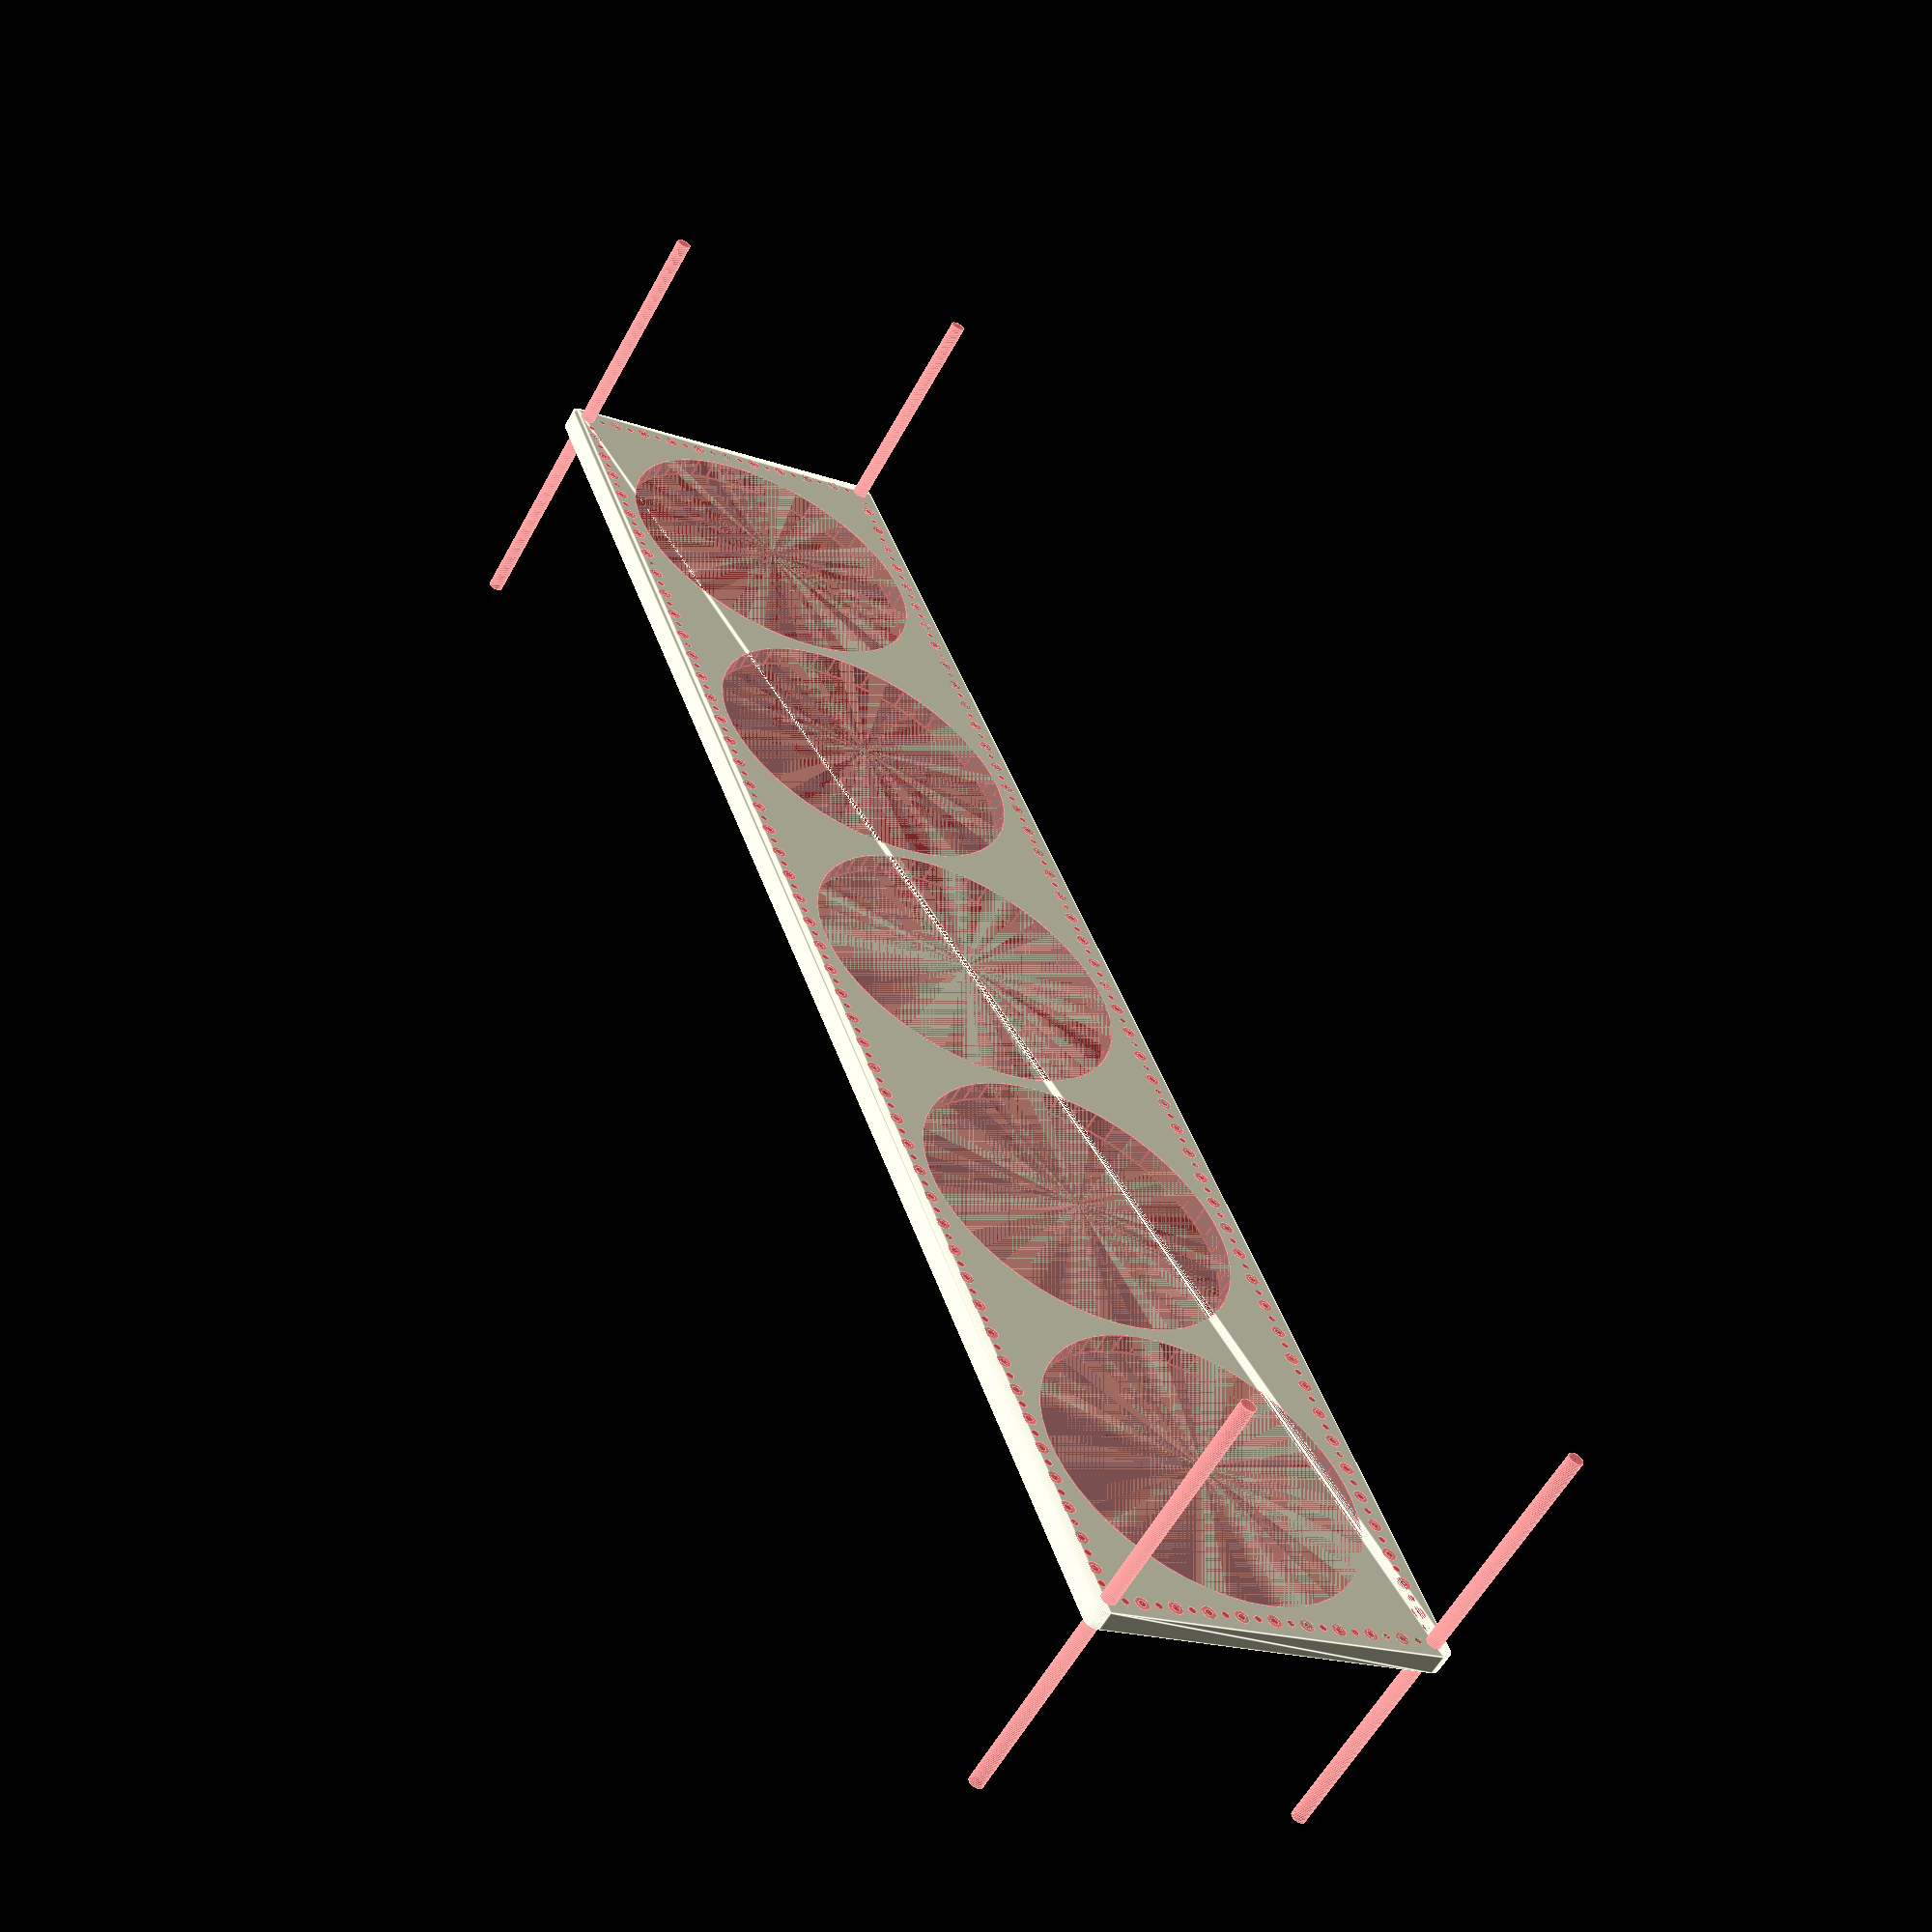
<openscad>
$fn = 50;


difference() {
	union() {
		hull() {
			translate(v = [-369.5000000000, 77.0000000000, 0]) {
				cylinder(h = 9, r = 5);
			}
			translate(v = [369.5000000000, 77.0000000000, 0]) {
				cylinder(h = 9, r = 5);
			}
			translate(v = [-369.5000000000, -77.0000000000, 0]) {
				cylinder(h = 9, r = 5);
			}
			translate(v = [369.5000000000, -77.0000000000, 0]) {
				cylinder(h = 9, r = 5);
			}
		}
	}
	union() {
		#translate(v = [-367.5000000000, -75.0000000000, 0]) {
			cylinder(h = 9, r = 3.2500000000);
		}
		#translate(v = [-367.5000000000, -60.0000000000, 0]) {
			cylinder(h = 9, r = 3.2500000000);
		}
		#translate(v = [-367.5000000000, -45.0000000000, 0]) {
			cylinder(h = 9, r = 3.2500000000);
		}
		#translate(v = [-367.5000000000, -30.0000000000, 0]) {
			cylinder(h = 9, r = 3.2500000000);
		}
		#translate(v = [-367.5000000000, -15.0000000000, 0]) {
			cylinder(h = 9, r = 3.2500000000);
		}
		#translate(v = [-367.5000000000, 0.0000000000, 0]) {
			cylinder(h = 9, r = 3.2500000000);
		}
		#translate(v = [-367.5000000000, 15.0000000000, 0]) {
			cylinder(h = 9, r = 3.2500000000);
		}
		#translate(v = [-367.5000000000, 30.0000000000, 0]) {
			cylinder(h = 9, r = 3.2500000000);
		}
		#translate(v = [-367.5000000000, 45.0000000000, 0]) {
			cylinder(h = 9, r = 3.2500000000);
		}
		#translate(v = [-367.5000000000, 60.0000000000, 0]) {
			cylinder(h = 9, r = 3.2500000000);
		}
		#translate(v = [-367.5000000000, 75.0000000000, 0]) {
			cylinder(h = 9, r = 3.2500000000);
		}
		#translate(v = [367.5000000000, -75.0000000000, 0]) {
			cylinder(h = 9, r = 3.2500000000);
		}
		#translate(v = [367.5000000000, -60.0000000000, 0]) {
			cylinder(h = 9, r = 3.2500000000);
		}
		#translate(v = [367.5000000000, -45.0000000000, 0]) {
			cylinder(h = 9, r = 3.2500000000);
		}
		#translate(v = [367.5000000000, -30.0000000000, 0]) {
			cylinder(h = 9, r = 3.2500000000);
		}
		#translate(v = [367.5000000000, -15.0000000000, 0]) {
			cylinder(h = 9, r = 3.2500000000);
		}
		#translate(v = [367.5000000000, 0.0000000000, 0]) {
			cylinder(h = 9, r = 3.2500000000);
		}
		#translate(v = [367.5000000000, 15.0000000000, 0]) {
			cylinder(h = 9, r = 3.2500000000);
		}
		#translate(v = [367.5000000000, 30.0000000000, 0]) {
			cylinder(h = 9, r = 3.2500000000);
		}
		#translate(v = [367.5000000000, 45.0000000000, 0]) {
			cylinder(h = 9, r = 3.2500000000);
		}
		#translate(v = [367.5000000000, 60.0000000000, 0]) {
			cylinder(h = 9, r = 3.2500000000);
		}
		#translate(v = [367.5000000000, 75.0000000000, 0]) {
			cylinder(h = 9, r = 3.2500000000);
		}
		#translate(v = [-367.5000000000, 75.0000000000, 0]) {
			cylinder(h = 9, r = 3.2500000000);
		}
		#translate(v = [-352.5000000000, 75.0000000000, 0]) {
			cylinder(h = 9, r = 3.2500000000);
		}
		#translate(v = [-337.5000000000, 75.0000000000, 0]) {
			cylinder(h = 9, r = 3.2500000000);
		}
		#translate(v = [-322.5000000000, 75.0000000000, 0]) {
			cylinder(h = 9, r = 3.2500000000);
		}
		#translate(v = [-307.5000000000, 75.0000000000, 0]) {
			cylinder(h = 9, r = 3.2500000000);
		}
		#translate(v = [-292.5000000000, 75.0000000000, 0]) {
			cylinder(h = 9, r = 3.2500000000);
		}
		#translate(v = [-277.5000000000, 75.0000000000, 0]) {
			cylinder(h = 9, r = 3.2500000000);
		}
		#translate(v = [-262.5000000000, 75.0000000000, 0]) {
			cylinder(h = 9, r = 3.2500000000);
		}
		#translate(v = [-247.5000000000, 75.0000000000, 0]) {
			cylinder(h = 9, r = 3.2500000000);
		}
		#translate(v = [-232.5000000000, 75.0000000000, 0]) {
			cylinder(h = 9, r = 3.2500000000);
		}
		#translate(v = [-217.5000000000, 75.0000000000, 0]) {
			cylinder(h = 9, r = 3.2500000000);
		}
		#translate(v = [-202.5000000000, 75.0000000000, 0]) {
			cylinder(h = 9, r = 3.2500000000);
		}
		#translate(v = [-187.5000000000, 75.0000000000, 0]) {
			cylinder(h = 9, r = 3.2500000000);
		}
		#translate(v = [-172.5000000000, 75.0000000000, 0]) {
			cylinder(h = 9, r = 3.2500000000);
		}
		#translate(v = [-157.5000000000, 75.0000000000, 0]) {
			cylinder(h = 9, r = 3.2500000000);
		}
		#translate(v = [-142.5000000000, 75.0000000000, 0]) {
			cylinder(h = 9, r = 3.2500000000);
		}
		#translate(v = [-127.5000000000, 75.0000000000, 0]) {
			cylinder(h = 9, r = 3.2500000000);
		}
		#translate(v = [-112.5000000000, 75.0000000000, 0]) {
			cylinder(h = 9, r = 3.2500000000);
		}
		#translate(v = [-97.5000000000, 75.0000000000, 0]) {
			cylinder(h = 9, r = 3.2500000000);
		}
		#translate(v = [-82.5000000000, 75.0000000000, 0]) {
			cylinder(h = 9, r = 3.2500000000);
		}
		#translate(v = [-67.5000000000, 75.0000000000, 0]) {
			cylinder(h = 9, r = 3.2500000000);
		}
		#translate(v = [-52.5000000000, 75.0000000000, 0]) {
			cylinder(h = 9, r = 3.2500000000);
		}
		#translate(v = [-37.5000000000, 75.0000000000, 0]) {
			cylinder(h = 9, r = 3.2500000000);
		}
		#translate(v = [-22.5000000000, 75.0000000000, 0]) {
			cylinder(h = 9, r = 3.2500000000);
		}
		#translate(v = [-7.5000000000, 75.0000000000, 0]) {
			cylinder(h = 9, r = 3.2500000000);
		}
		#translate(v = [7.5000000000, 75.0000000000, 0]) {
			cylinder(h = 9, r = 3.2500000000);
		}
		#translate(v = [22.5000000000, 75.0000000000, 0]) {
			cylinder(h = 9, r = 3.2500000000);
		}
		#translate(v = [37.5000000000, 75.0000000000, 0]) {
			cylinder(h = 9, r = 3.2500000000);
		}
		#translate(v = [52.5000000000, 75.0000000000, 0]) {
			cylinder(h = 9, r = 3.2500000000);
		}
		#translate(v = [67.5000000000, 75.0000000000, 0]) {
			cylinder(h = 9, r = 3.2500000000);
		}
		#translate(v = [82.5000000000, 75.0000000000, 0]) {
			cylinder(h = 9, r = 3.2500000000);
		}
		#translate(v = [97.5000000000, 75.0000000000, 0]) {
			cylinder(h = 9, r = 3.2500000000);
		}
		#translate(v = [112.5000000000, 75.0000000000, 0]) {
			cylinder(h = 9, r = 3.2500000000);
		}
		#translate(v = [127.5000000000, 75.0000000000, 0]) {
			cylinder(h = 9, r = 3.2500000000);
		}
		#translate(v = [142.5000000000, 75.0000000000, 0]) {
			cylinder(h = 9, r = 3.2500000000);
		}
		#translate(v = [157.5000000000, 75.0000000000, 0]) {
			cylinder(h = 9, r = 3.2500000000);
		}
		#translate(v = [172.5000000000, 75.0000000000, 0]) {
			cylinder(h = 9, r = 3.2500000000);
		}
		#translate(v = [187.5000000000, 75.0000000000, 0]) {
			cylinder(h = 9, r = 3.2500000000);
		}
		#translate(v = [202.5000000000, 75.0000000000, 0]) {
			cylinder(h = 9, r = 3.2500000000);
		}
		#translate(v = [217.5000000000, 75.0000000000, 0]) {
			cylinder(h = 9, r = 3.2500000000);
		}
		#translate(v = [232.5000000000, 75.0000000000, 0]) {
			cylinder(h = 9, r = 3.2500000000);
		}
		#translate(v = [247.5000000000, 75.0000000000, 0]) {
			cylinder(h = 9, r = 3.2500000000);
		}
		#translate(v = [262.5000000000, 75.0000000000, 0]) {
			cylinder(h = 9, r = 3.2500000000);
		}
		#translate(v = [277.5000000000, 75.0000000000, 0]) {
			cylinder(h = 9, r = 3.2500000000);
		}
		#translate(v = [292.5000000000, 75.0000000000, 0]) {
			cylinder(h = 9, r = 3.2500000000);
		}
		#translate(v = [307.5000000000, 75.0000000000, 0]) {
			cylinder(h = 9, r = 3.2500000000);
		}
		#translate(v = [322.5000000000, 75.0000000000, 0]) {
			cylinder(h = 9, r = 3.2500000000);
		}
		#translate(v = [337.5000000000, 75.0000000000, 0]) {
			cylinder(h = 9, r = 3.2500000000);
		}
		#translate(v = [352.5000000000, 75.0000000000, 0]) {
			cylinder(h = 9, r = 3.2500000000);
		}
		#translate(v = [367.5000000000, 75.0000000000, 0]) {
			cylinder(h = 9, r = 3.2500000000);
		}
		#translate(v = [-367.5000000000, -75.0000000000, 0]) {
			cylinder(h = 9, r = 3.2500000000);
		}
		#translate(v = [-352.5000000000, -75.0000000000, 0]) {
			cylinder(h = 9, r = 3.2500000000);
		}
		#translate(v = [-337.5000000000, -75.0000000000, 0]) {
			cylinder(h = 9, r = 3.2500000000);
		}
		#translate(v = [-322.5000000000, -75.0000000000, 0]) {
			cylinder(h = 9, r = 3.2500000000);
		}
		#translate(v = [-307.5000000000, -75.0000000000, 0]) {
			cylinder(h = 9, r = 3.2500000000);
		}
		#translate(v = [-292.5000000000, -75.0000000000, 0]) {
			cylinder(h = 9, r = 3.2500000000);
		}
		#translate(v = [-277.5000000000, -75.0000000000, 0]) {
			cylinder(h = 9, r = 3.2500000000);
		}
		#translate(v = [-262.5000000000, -75.0000000000, 0]) {
			cylinder(h = 9, r = 3.2500000000);
		}
		#translate(v = [-247.5000000000, -75.0000000000, 0]) {
			cylinder(h = 9, r = 3.2500000000);
		}
		#translate(v = [-232.5000000000, -75.0000000000, 0]) {
			cylinder(h = 9, r = 3.2500000000);
		}
		#translate(v = [-217.5000000000, -75.0000000000, 0]) {
			cylinder(h = 9, r = 3.2500000000);
		}
		#translate(v = [-202.5000000000, -75.0000000000, 0]) {
			cylinder(h = 9, r = 3.2500000000);
		}
		#translate(v = [-187.5000000000, -75.0000000000, 0]) {
			cylinder(h = 9, r = 3.2500000000);
		}
		#translate(v = [-172.5000000000, -75.0000000000, 0]) {
			cylinder(h = 9, r = 3.2500000000);
		}
		#translate(v = [-157.5000000000, -75.0000000000, 0]) {
			cylinder(h = 9, r = 3.2500000000);
		}
		#translate(v = [-142.5000000000, -75.0000000000, 0]) {
			cylinder(h = 9, r = 3.2500000000);
		}
		#translate(v = [-127.5000000000, -75.0000000000, 0]) {
			cylinder(h = 9, r = 3.2500000000);
		}
		#translate(v = [-112.5000000000, -75.0000000000, 0]) {
			cylinder(h = 9, r = 3.2500000000);
		}
		#translate(v = [-97.5000000000, -75.0000000000, 0]) {
			cylinder(h = 9, r = 3.2500000000);
		}
		#translate(v = [-82.5000000000, -75.0000000000, 0]) {
			cylinder(h = 9, r = 3.2500000000);
		}
		#translate(v = [-67.5000000000, -75.0000000000, 0]) {
			cylinder(h = 9, r = 3.2500000000);
		}
		#translate(v = [-52.5000000000, -75.0000000000, 0]) {
			cylinder(h = 9, r = 3.2500000000);
		}
		#translate(v = [-37.5000000000, -75.0000000000, 0]) {
			cylinder(h = 9, r = 3.2500000000);
		}
		#translate(v = [-22.5000000000, -75.0000000000, 0]) {
			cylinder(h = 9, r = 3.2500000000);
		}
		#translate(v = [-7.5000000000, -75.0000000000, 0]) {
			cylinder(h = 9, r = 3.2500000000);
		}
		#translate(v = [7.5000000000, -75.0000000000, 0]) {
			cylinder(h = 9, r = 3.2500000000);
		}
		#translate(v = [22.5000000000, -75.0000000000, 0]) {
			cylinder(h = 9, r = 3.2500000000);
		}
		#translate(v = [37.5000000000, -75.0000000000, 0]) {
			cylinder(h = 9, r = 3.2500000000);
		}
		#translate(v = [52.5000000000, -75.0000000000, 0]) {
			cylinder(h = 9, r = 3.2500000000);
		}
		#translate(v = [67.5000000000, -75.0000000000, 0]) {
			cylinder(h = 9, r = 3.2500000000);
		}
		#translate(v = [82.5000000000, -75.0000000000, 0]) {
			cylinder(h = 9, r = 3.2500000000);
		}
		#translate(v = [97.5000000000, -75.0000000000, 0]) {
			cylinder(h = 9, r = 3.2500000000);
		}
		#translate(v = [112.5000000000, -75.0000000000, 0]) {
			cylinder(h = 9, r = 3.2500000000);
		}
		#translate(v = [127.5000000000, -75.0000000000, 0]) {
			cylinder(h = 9, r = 3.2500000000);
		}
		#translate(v = [142.5000000000, -75.0000000000, 0]) {
			cylinder(h = 9, r = 3.2500000000);
		}
		#translate(v = [157.5000000000, -75.0000000000, 0]) {
			cylinder(h = 9, r = 3.2500000000);
		}
		#translate(v = [172.5000000000, -75.0000000000, 0]) {
			cylinder(h = 9, r = 3.2500000000);
		}
		#translate(v = [187.5000000000, -75.0000000000, 0]) {
			cylinder(h = 9, r = 3.2500000000);
		}
		#translate(v = [202.5000000000, -75.0000000000, 0]) {
			cylinder(h = 9, r = 3.2500000000);
		}
		#translate(v = [217.5000000000, -75.0000000000, 0]) {
			cylinder(h = 9, r = 3.2500000000);
		}
		#translate(v = [232.5000000000, -75.0000000000, 0]) {
			cylinder(h = 9, r = 3.2500000000);
		}
		#translate(v = [247.5000000000, -75.0000000000, 0]) {
			cylinder(h = 9, r = 3.2500000000);
		}
		#translate(v = [262.5000000000, -75.0000000000, 0]) {
			cylinder(h = 9, r = 3.2500000000);
		}
		#translate(v = [277.5000000000, -75.0000000000, 0]) {
			cylinder(h = 9, r = 3.2500000000);
		}
		#translate(v = [292.5000000000, -75.0000000000, 0]) {
			cylinder(h = 9, r = 3.2500000000);
		}
		#translate(v = [307.5000000000, -75.0000000000, 0]) {
			cylinder(h = 9, r = 3.2500000000);
		}
		#translate(v = [322.5000000000, -75.0000000000, 0]) {
			cylinder(h = 9, r = 3.2500000000);
		}
		#translate(v = [337.5000000000, -75.0000000000, 0]) {
			cylinder(h = 9, r = 3.2500000000);
		}
		#translate(v = [352.5000000000, -75.0000000000, 0]) {
			cylinder(h = 9, r = 3.2500000000);
		}
		#translate(v = [367.5000000000, -75.0000000000, 0]) {
			cylinder(h = 9, r = 3.2500000000);
		}
		#translate(v = [-367.5000000000, -75.0000000000, -100.0000000000]) {
			cylinder(h = 200, r = 3.2500000000);
		}
		#translate(v = [-367.5000000000, 75.0000000000, -100.0000000000]) {
			cylinder(h = 200, r = 3.2500000000);
		}
		#translate(v = [367.5000000000, -75.0000000000, -100.0000000000]) {
			cylinder(h = 200, r = 3.2500000000);
		}
		#translate(v = [367.5000000000, 75.0000000000, -100.0000000000]) {
			cylinder(h = 200, r = 3.2500000000);
		}
		#translate(v = [-367.5000000000, -75.0000000000, 0]) {
			cylinder(h = 9, r = 1.8000000000);
		}
		#translate(v = [-367.5000000000, -67.5000000000, 0]) {
			cylinder(h = 9, r = 1.8000000000);
		}
		#translate(v = [-367.5000000000, -60.0000000000, 0]) {
			cylinder(h = 9, r = 1.8000000000);
		}
		#translate(v = [-367.5000000000, -52.5000000000, 0]) {
			cylinder(h = 9, r = 1.8000000000);
		}
		#translate(v = [-367.5000000000, -45.0000000000, 0]) {
			cylinder(h = 9, r = 1.8000000000);
		}
		#translate(v = [-367.5000000000, -37.5000000000, 0]) {
			cylinder(h = 9, r = 1.8000000000);
		}
		#translate(v = [-367.5000000000, -30.0000000000, 0]) {
			cylinder(h = 9, r = 1.8000000000);
		}
		#translate(v = [-367.5000000000, -22.5000000000, 0]) {
			cylinder(h = 9, r = 1.8000000000);
		}
		#translate(v = [-367.5000000000, -15.0000000000, 0]) {
			cylinder(h = 9, r = 1.8000000000);
		}
		#translate(v = [-367.5000000000, -7.5000000000, 0]) {
			cylinder(h = 9, r = 1.8000000000);
		}
		#translate(v = [-367.5000000000, 0.0000000000, 0]) {
			cylinder(h = 9, r = 1.8000000000);
		}
		#translate(v = [-367.5000000000, 7.5000000000, 0]) {
			cylinder(h = 9, r = 1.8000000000);
		}
		#translate(v = [-367.5000000000, 15.0000000000, 0]) {
			cylinder(h = 9, r = 1.8000000000);
		}
		#translate(v = [-367.5000000000, 22.5000000000, 0]) {
			cylinder(h = 9, r = 1.8000000000);
		}
		#translate(v = [-367.5000000000, 30.0000000000, 0]) {
			cylinder(h = 9, r = 1.8000000000);
		}
		#translate(v = [-367.5000000000, 37.5000000000, 0]) {
			cylinder(h = 9, r = 1.8000000000);
		}
		#translate(v = [-367.5000000000, 45.0000000000, 0]) {
			cylinder(h = 9, r = 1.8000000000);
		}
		#translate(v = [-367.5000000000, 52.5000000000, 0]) {
			cylinder(h = 9, r = 1.8000000000);
		}
		#translate(v = [-367.5000000000, 60.0000000000, 0]) {
			cylinder(h = 9, r = 1.8000000000);
		}
		#translate(v = [-367.5000000000, 67.5000000000, 0]) {
			cylinder(h = 9, r = 1.8000000000);
		}
		#translate(v = [-367.5000000000, 75.0000000000, 0]) {
			cylinder(h = 9, r = 1.8000000000);
		}
		#translate(v = [367.5000000000, -75.0000000000, 0]) {
			cylinder(h = 9, r = 1.8000000000);
		}
		#translate(v = [367.5000000000, -67.5000000000, 0]) {
			cylinder(h = 9, r = 1.8000000000);
		}
		#translate(v = [367.5000000000, -60.0000000000, 0]) {
			cylinder(h = 9, r = 1.8000000000);
		}
		#translate(v = [367.5000000000, -52.5000000000, 0]) {
			cylinder(h = 9, r = 1.8000000000);
		}
		#translate(v = [367.5000000000, -45.0000000000, 0]) {
			cylinder(h = 9, r = 1.8000000000);
		}
		#translate(v = [367.5000000000, -37.5000000000, 0]) {
			cylinder(h = 9, r = 1.8000000000);
		}
		#translate(v = [367.5000000000, -30.0000000000, 0]) {
			cylinder(h = 9, r = 1.8000000000);
		}
		#translate(v = [367.5000000000, -22.5000000000, 0]) {
			cylinder(h = 9, r = 1.8000000000);
		}
		#translate(v = [367.5000000000, -15.0000000000, 0]) {
			cylinder(h = 9, r = 1.8000000000);
		}
		#translate(v = [367.5000000000, -7.5000000000, 0]) {
			cylinder(h = 9, r = 1.8000000000);
		}
		#translate(v = [367.5000000000, 0.0000000000, 0]) {
			cylinder(h = 9, r = 1.8000000000);
		}
		#translate(v = [367.5000000000, 7.5000000000, 0]) {
			cylinder(h = 9, r = 1.8000000000);
		}
		#translate(v = [367.5000000000, 15.0000000000, 0]) {
			cylinder(h = 9, r = 1.8000000000);
		}
		#translate(v = [367.5000000000, 22.5000000000, 0]) {
			cylinder(h = 9, r = 1.8000000000);
		}
		#translate(v = [367.5000000000, 30.0000000000, 0]) {
			cylinder(h = 9, r = 1.8000000000);
		}
		#translate(v = [367.5000000000, 37.5000000000, 0]) {
			cylinder(h = 9, r = 1.8000000000);
		}
		#translate(v = [367.5000000000, 45.0000000000, 0]) {
			cylinder(h = 9, r = 1.8000000000);
		}
		#translate(v = [367.5000000000, 52.5000000000, 0]) {
			cylinder(h = 9, r = 1.8000000000);
		}
		#translate(v = [367.5000000000, 60.0000000000, 0]) {
			cylinder(h = 9, r = 1.8000000000);
		}
		#translate(v = [367.5000000000, 67.5000000000, 0]) {
			cylinder(h = 9, r = 1.8000000000);
		}
		#translate(v = [367.5000000000, 75.0000000000, 0]) {
			cylinder(h = 9, r = 1.8000000000);
		}
		#translate(v = [-367.5000000000, 75.0000000000, 0]) {
			cylinder(h = 9, r = 1.8000000000);
		}
		#translate(v = [-360.0000000000, 75.0000000000, 0]) {
			cylinder(h = 9, r = 1.8000000000);
		}
		#translate(v = [-352.5000000000, 75.0000000000, 0]) {
			cylinder(h = 9, r = 1.8000000000);
		}
		#translate(v = [-345.0000000000, 75.0000000000, 0]) {
			cylinder(h = 9, r = 1.8000000000);
		}
		#translate(v = [-337.5000000000, 75.0000000000, 0]) {
			cylinder(h = 9, r = 1.8000000000);
		}
		#translate(v = [-330.0000000000, 75.0000000000, 0]) {
			cylinder(h = 9, r = 1.8000000000);
		}
		#translate(v = [-322.5000000000, 75.0000000000, 0]) {
			cylinder(h = 9, r = 1.8000000000);
		}
		#translate(v = [-315.0000000000, 75.0000000000, 0]) {
			cylinder(h = 9, r = 1.8000000000);
		}
		#translate(v = [-307.5000000000, 75.0000000000, 0]) {
			cylinder(h = 9, r = 1.8000000000);
		}
		#translate(v = [-300.0000000000, 75.0000000000, 0]) {
			cylinder(h = 9, r = 1.8000000000);
		}
		#translate(v = [-292.5000000000, 75.0000000000, 0]) {
			cylinder(h = 9, r = 1.8000000000);
		}
		#translate(v = [-285.0000000000, 75.0000000000, 0]) {
			cylinder(h = 9, r = 1.8000000000);
		}
		#translate(v = [-277.5000000000, 75.0000000000, 0]) {
			cylinder(h = 9, r = 1.8000000000);
		}
		#translate(v = [-270.0000000000, 75.0000000000, 0]) {
			cylinder(h = 9, r = 1.8000000000);
		}
		#translate(v = [-262.5000000000, 75.0000000000, 0]) {
			cylinder(h = 9, r = 1.8000000000);
		}
		#translate(v = [-255.0000000000, 75.0000000000, 0]) {
			cylinder(h = 9, r = 1.8000000000);
		}
		#translate(v = [-247.5000000000, 75.0000000000, 0]) {
			cylinder(h = 9, r = 1.8000000000);
		}
		#translate(v = [-240.0000000000, 75.0000000000, 0]) {
			cylinder(h = 9, r = 1.8000000000);
		}
		#translate(v = [-232.5000000000, 75.0000000000, 0]) {
			cylinder(h = 9, r = 1.8000000000);
		}
		#translate(v = [-225.0000000000, 75.0000000000, 0]) {
			cylinder(h = 9, r = 1.8000000000);
		}
		#translate(v = [-217.5000000000, 75.0000000000, 0]) {
			cylinder(h = 9, r = 1.8000000000);
		}
		#translate(v = [-210.0000000000, 75.0000000000, 0]) {
			cylinder(h = 9, r = 1.8000000000);
		}
		#translate(v = [-202.5000000000, 75.0000000000, 0]) {
			cylinder(h = 9, r = 1.8000000000);
		}
		#translate(v = [-195.0000000000, 75.0000000000, 0]) {
			cylinder(h = 9, r = 1.8000000000);
		}
		#translate(v = [-187.5000000000, 75.0000000000, 0]) {
			cylinder(h = 9, r = 1.8000000000);
		}
		#translate(v = [-180.0000000000, 75.0000000000, 0]) {
			cylinder(h = 9, r = 1.8000000000);
		}
		#translate(v = [-172.5000000000, 75.0000000000, 0]) {
			cylinder(h = 9, r = 1.8000000000);
		}
		#translate(v = [-165.0000000000, 75.0000000000, 0]) {
			cylinder(h = 9, r = 1.8000000000);
		}
		#translate(v = [-157.5000000000, 75.0000000000, 0]) {
			cylinder(h = 9, r = 1.8000000000);
		}
		#translate(v = [-150.0000000000, 75.0000000000, 0]) {
			cylinder(h = 9, r = 1.8000000000);
		}
		#translate(v = [-142.5000000000, 75.0000000000, 0]) {
			cylinder(h = 9, r = 1.8000000000);
		}
		#translate(v = [-135.0000000000, 75.0000000000, 0]) {
			cylinder(h = 9, r = 1.8000000000);
		}
		#translate(v = [-127.5000000000, 75.0000000000, 0]) {
			cylinder(h = 9, r = 1.8000000000);
		}
		#translate(v = [-120.0000000000, 75.0000000000, 0]) {
			cylinder(h = 9, r = 1.8000000000);
		}
		#translate(v = [-112.5000000000, 75.0000000000, 0]) {
			cylinder(h = 9, r = 1.8000000000);
		}
		#translate(v = [-105.0000000000, 75.0000000000, 0]) {
			cylinder(h = 9, r = 1.8000000000);
		}
		#translate(v = [-97.5000000000, 75.0000000000, 0]) {
			cylinder(h = 9, r = 1.8000000000);
		}
		#translate(v = [-90.0000000000, 75.0000000000, 0]) {
			cylinder(h = 9, r = 1.8000000000);
		}
		#translate(v = [-82.5000000000, 75.0000000000, 0]) {
			cylinder(h = 9, r = 1.8000000000);
		}
		#translate(v = [-75.0000000000, 75.0000000000, 0]) {
			cylinder(h = 9, r = 1.8000000000);
		}
		#translate(v = [-67.5000000000, 75.0000000000, 0]) {
			cylinder(h = 9, r = 1.8000000000);
		}
		#translate(v = [-60.0000000000, 75.0000000000, 0]) {
			cylinder(h = 9, r = 1.8000000000);
		}
		#translate(v = [-52.5000000000, 75.0000000000, 0]) {
			cylinder(h = 9, r = 1.8000000000);
		}
		#translate(v = [-45.0000000000, 75.0000000000, 0]) {
			cylinder(h = 9, r = 1.8000000000);
		}
		#translate(v = [-37.5000000000, 75.0000000000, 0]) {
			cylinder(h = 9, r = 1.8000000000);
		}
		#translate(v = [-30.0000000000, 75.0000000000, 0]) {
			cylinder(h = 9, r = 1.8000000000);
		}
		#translate(v = [-22.5000000000, 75.0000000000, 0]) {
			cylinder(h = 9, r = 1.8000000000);
		}
		#translate(v = [-15.0000000000, 75.0000000000, 0]) {
			cylinder(h = 9, r = 1.8000000000);
		}
		#translate(v = [-7.5000000000, 75.0000000000, 0]) {
			cylinder(h = 9, r = 1.8000000000);
		}
		#translate(v = [0.0000000000, 75.0000000000, 0]) {
			cylinder(h = 9, r = 1.8000000000);
		}
		#translate(v = [7.5000000000, 75.0000000000, 0]) {
			cylinder(h = 9, r = 1.8000000000);
		}
		#translate(v = [15.0000000000, 75.0000000000, 0]) {
			cylinder(h = 9, r = 1.8000000000);
		}
		#translate(v = [22.5000000000, 75.0000000000, 0]) {
			cylinder(h = 9, r = 1.8000000000);
		}
		#translate(v = [30.0000000000, 75.0000000000, 0]) {
			cylinder(h = 9, r = 1.8000000000);
		}
		#translate(v = [37.5000000000, 75.0000000000, 0]) {
			cylinder(h = 9, r = 1.8000000000);
		}
		#translate(v = [45.0000000000, 75.0000000000, 0]) {
			cylinder(h = 9, r = 1.8000000000);
		}
		#translate(v = [52.5000000000, 75.0000000000, 0]) {
			cylinder(h = 9, r = 1.8000000000);
		}
		#translate(v = [60.0000000000, 75.0000000000, 0]) {
			cylinder(h = 9, r = 1.8000000000);
		}
		#translate(v = [67.5000000000, 75.0000000000, 0]) {
			cylinder(h = 9, r = 1.8000000000);
		}
		#translate(v = [75.0000000000, 75.0000000000, 0]) {
			cylinder(h = 9, r = 1.8000000000);
		}
		#translate(v = [82.5000000000, 75.0000000000, 0]) {
			cylinder(h = 9, r = 1.8000000000);
		}
		#translate(v = [90.0000000000, 75.0000000000, 0]) {
			cylinder(h = 9, r = 1.8000000000);
		}
		#translate(v = [97.5000000000, 75.0000000000, 0]) {
			cylinder(h = 9, r = 1.8000000000);
		}
		#translate(v = [105.0000000000, 75.0000000000, 0]) {
			cylinder(h = 9, r = 1.8000000000);
		}
		#translate(v = [112.5000000000, 75.0000000000, 0]) {
			cylinder(h = 9, r = 1.8000000000);
		}
		#translate(v = [120.0000000000, 75.0000000000, 0]) {
			cylinder(h = 9, r = 1.8000000000);
		}
		#translate(v = [127.5000000000, 75.0000000000, 0]) {
			cylinder(h = 9, r = 1.8000000000);
		}
		#translate(v = [135.0000000000, 75.0000000000, 0]) {
			cylinder(h = 9, r = 1.8000000000);
		}
		#translate(v = [142.5000000000, 75.0000000000, 0]) {
			cylinder(h = 9, r = 1.8000000000);
		}
		#translate(v = [150.0000000000, 75.0000000000, 0]) {
			cylinder(h = 9, r = 1.8000000000);
		}
		#translate(v = [157.5000000000, 75.0000000000, 0]) {
			cylinder(h = 9, r = 1.8000000000);
		}
		#translate(v = [165.0000000000, 75.0000000000, 0]) {
			cylinder(h = 9, r = 1.8000000000);
		}
		#translate(v = [172.5000000000, 75.0000000000, 0]) {
			cylinder(h = 9, r = 1.8000000000);
		}
		#translate(v = [180.0000000000, 75.0000000000, 0]) {
			cylinder(h = 9, r = 1.8000000000);
		}
		#translate(v = [187.5000000000, 75.0000000000, 0]) {
			cylinder(h = 9, r = 1.8000000000);
		}
		#translate(v = [195.0000000000, 75.0000000000, 0]) {
			cylinder(h = 9, r = 1.8000000000);
		}
		#translate(v = [202.5000000000, 75.0000000000, 0]) {
			cylinder(h = 9, r = 1.8000000000);
		}
		#translate(v = [210.0000000000, 75.0000000000, 0]) {
			cylinder(h = 9, r = 1.8000000000);
		}
		#translate(v = [217.5000000000, 75.0000000000, 0]) {
			cylinder(h = 9, r = 1.8000000000);
		}
		#translate(v = [225.0000000000, 75.0000000000, 0]) {
			cylinder(h = 9, r = 1.8000000000);
		}
		#translate(v = [232.5000000000, 75.0000000000, 0]) {
			cylinder(h = 9, r = 1.8000000000);
		}
		#translate(v = [240.0000000000, 75.0000000000, 0]) {
			cylinder(h = 9, r = 1.8000000000);
		}
		#translate(v = [247.5000000000, 75.0000000000, 0]) {
			cylinder(h = 9, r = 1.8000000000);
		}
		#translate(v = [255.0000000000, 75.0000000000, 0]) {
			cylinder(h = 9, r = 1.8000000000);
		}
		#translate(v = [262.5000000000, 75.0000000000, 0]) {
			cylinder(h = 9, r = 1.8000000000);
		}
		#translate(v = [270.0000000000, 75.0000000000, 0]) {
			cylinder(h = 9, r = 1.8000000000);
		}
		#translate(v = [277.5000000000, 75.0000000000, 0]) {
			cylinder(h = 9, r = 1.8000000000);
		}
		#translate(v = [285.0000000000, 75.0000000000, 0]) {
			cylinder(h = 9, r = 1.8000000000);
		}
		#translate(v = [292.5000000000, 75.0000000000, 0]) {
			cylinder(h = 9, r = 1.8000000000);
		}
		#translate(v = [300.0000000000, 75.0000000000, 0]) {
			cylinder(h = 9, r = 1.8000000000);
		}
		#translate(v = [307.5000000000, 75.0000000000, 0]) {
			cylinder(h = 9, r = 1.8000000000);
		}
		#translate(v = [315.0000000000, 75.0000000000, 0]) {
			cylinder(h = 9, r = 1.8000000000);
		}
		#translate(v = [322.5000000000, 75.0000000000, 0]) {
			cylinder(h = 9, r = 1.8000000000);
		}
		#translate(v = [330.0000000000, 75.0000000000, 0]) {
			cylinder(h = 9, r = 1.8000000000);
		}
		#translate(v = [337.5000000000, 75.0000000000, 0]) {
			cylinder(h = 9, r = 1.8000000000);
		}
		#translate(v = [345.0000000000, 75.0000000000, 0]) {
			cylinder(h = 9, r = 1.8000000000);
		}
		#translate(v = [352.5000000000, 75.0000000000, 0]) {
			cylinder(h = 9, r = 1.8000000000);
		}
		#translate(v = [360.0000000000, 75.0000000000, 0]) {
			cylinder(h = 9, r = 1.8000000000);
		}
		#translate(v = [367.5000000000, 75.0000000000, 0]) {
			cylinder(h = 9, r = 1.8000000000);
		}
		#translate(v = [-367.5000000000, -75.0000000000, 0]) {
			cylinder(h = 9, r = 1.8000000000);
		}
		#translate(v = [-360.0000000000, -75.0000000000, 0]) {
			cylinder(h = 9, r = 1.8000000000);
		}
		#translate(v = [-352.5000000000, -75.0000000000, 0]) {
			cylinder(h = 9, r = 1.8000000000);
		}
		#translate(v = [-345.0000000000, -75.0000000000, 0]) {
			cylinder(h = 9, r = 1.8000000000);
		}
		#translate(v = [-337.5000000000, -75.0000000000, 0]) {
			cylinder(h = 9, r = 1.8000000000);
		}
		#translate(v = [-330.0000000000, -75.0000000000, 0]) {
			cylinder(h = 9, r = 1.8000000000);
		}
		#translate(v = [-322.5000000000, -75.0000000000, 0]) {
			cylinder(h = 9, r = 1.8000000000);
		}
		#translate(v = [-315.0000000000, -75.0000000000, 0]) {
			cylinder(h = 9, r = 1.8000000000);
		}
		#translate(v = [-307.5000000000, -75.0000000000, 0]) {
			cylinder(h = 9, r = 1.8000000000);
		}
		#translate(v = [-300.0000000000, -75.0000000000, 0]) {
			cylinder(h = 9, r = 1.8000000000);
		}
		#translate(v = [-292.5000000000, -75.0000000000, 0]) {
			cylinder(h = 9, r = 1.8000000000);
		}
		#translate(v = [-285.0000000000, -75.0000000000, 0]) {
			cylinder(h = 9, r = 1.8000000000);
		}
		#translate(v = [-277.5000000000, -75.0000000000, 0]) {
			cylinder(h = 9, r = 1.8000000000);
		}
		#translate(v = [-270.0000000000, -75.0000000000, 0]) {
			cylinder(h = 9, r = 1.8000000000);
		}
		#translate(v = [-262.5000000000, -75.0000000000, 0]) {
			cylinder(h = 9, r = 1.8000000000);
		}
		#translate(v = [-255.0000000000, -75.0000000000, 0]) {
			cylinder(h = 9, r = 1.8000000000);
		}
		#translate(v = [-247.5000000000, -75.0000000000, 0]) {
			cylinder(h = 9, r = 1.8000000000);
		}
		#translate(v = [-240.0000000000, -75.0000000000, 0]) {
			cylinder(h = 9, r = 1.8000000000);
		}
		#translate(v = [-232.5000000000, -75.0000000000, 0]) {
			cylinder(h = 9, r = 1.8000000000);
		}
		#translate(v = [-225.0000000000, -75.0000000000, 0]) {
			cylinder(h = 9, r = 1.8000000000);
		}
		#translate(v = [-217.5000000000, -75.0000000000, 0]) {
			cylinder(h = 9, r = 1.8000000000);
		}
		#translate(v = [-210.0000000000, -75.0000000000, 0]) {
			cylinder(h = 9, r = 1.8000000000);
		}
		#translate(v = [-202.5000000000, -75.0000000000, 0]) {
			cylinder(h = 9, r = 1.8000000000);
		}
		#translate(v = [-195.0000000000, -75.0000000000, 0]) {
			cylinder(h = 9, r = 1.8000000000);
		}
		#translate(v = [-187.5000000000, -75.0000000000, 0]) {
			cylinder(h = 9, r = 1.8000000000);
		}
		#translate(v = [-180.0000000000, -75.0000000000, 0]) {
			cylinder(h = 9, r = 1.8000000000);
		}
		#translate(v = [-172.5000000000, -75.0000000000, 0]) {
			cylinder(h = 9, r = 1.8000000000);
		}
		#translate(v = [-165.0000000000, -75.0000000000, 0]) {
			cylinder(h = 9, r = 1.8000000000);
		}
		#translate(v = [-157.5000000000, -75.0000000000, 0]) {
			cylinder(h = 9, r = 1.8000000000);
		}
		#translate(v = [-150.0000000000, -75.0000000000, 0]) {
			cylinder(h = 9, r = 1.8000000000);
		}
		#translate(v = [-142.5000000000, -75.0000000000, 0]) {
			cylinder(h = 9, r = 1.8000000000);
		}
		#translate(v = [-135.0000000000, -75.0000000000, 0]) {
			cylinder(h = 9, r = 1.8000000000);
		}
		#translate(v = [-127.5000000000, -75.0000000000, 0]) {
			cylinder(h = 9, r = 1.8000000000);
		}
		#translate(v = [-120.0000000000, -75.0000000000, 0]) {
			cylinder(h = 9, r = 1.8000000000);
		}
		#translate(v = [-112.5000000000, -75.0000000000, 0]) {
			cylinder(h = 9, r = 1.8000000000);
		}
		#translate(v = [-105.0000000000, -75.0000000000, 0]) {
			cylinder(h = 9, r = 1.8000000000);
		}
		#translate(v = [-97.5000000000, -75.0000000000, 0]) {
			cylinder(h = 9, r = 1.8000000000);
		}
		#translate(v = [-90.0000000000, -75.0000000000, 0]) {
			cylinder(h = 9, r = 1.8000000000);
		}
		#translate(v = [-82.5000000000, -75.0000000000, 0]) {
			cylinder(h = 9, r = 1.8000000000);
		}
		#translate(v = [-75.0000000000, -75.0000000000, 0]) {
			cylinder(h = 9, r = 1.8000000000);
		}
		#translate(v = [-67.5000000000, -75.0000000000, 0]) {
			cylinder(h = 9, r = 1.8000000000);
		}
		#translate(v = [-60.0000000000, -75.0000000000, 0]) {
			cylinder(h = 9, r = 1.8000000000);
		}
		#translate(v = [-52.5000000000, -75.0000000000, 0]) {
			cylinder(h = 9, r = 1.8000000000);
		}
		#translate(v = [-45.0000000000, -75.0000000000, 0]) {
			cylinder(h = 9, r = 1.8000000000);
		}
		#translate(v = [-37.5000000000, -75.0000000000, 0]) {
			cylinder(h = 9, r = 1.8000000000);
		}
		#translate(v = [-30.0000000000, -75.0000000000, 0]) {
			cylinder(h = 9, r = 1.8000000000);
		}
		#translate(v = [-22.5000000000, -75.0000000000, 0]) {
			cylinder(h = 9, r = 1.8000000000);
		}
		#translate(v = [-15.0000000000, -75.0000000000, 0]) {
			cylinder(h = 9, r = 1.8000000000);
		}
		#translate(v = [-7.5000000000, -75.0000000000, 0]) {
			cylinder(h = 9, r = 1.8000000000);
		}
		#translate(v = [0.0000000000, -75.0000000000, 0]) {
			cylinder(h = 9, r = 1.8000000000);
		}
		#translate(v = [7.5000000000, -75.0000000000, 0]) {
			cylinder(h = 9, r = 1.8000000000);
		}
		#translate(v = [15.0000000000, -75.0000000000, 0]) {
			cylinder(h = 9, r = 1.8000000000);
		}
		#translate(v = [22.5000000000, -75.0000000000, 0]) {
			cylinder(h = 9, r = 1.8000000000);
		}
		#translate(v = [30.0000000000, -75.0000000000, 0]) {
			cylinder(h = 9, r = 1.8000000000);
		}
		#translate(v = [37.5000000000, -75.0000000000, 0]) {
			cylinder(h = 9, r = 1.8000000000);
		}
		#translate(v = [45.0000000000, -75.0000000000, 0]) {
			cylinder(h = 9, r = 1.8000000000);
		}
		#translate(v = [52.5000000000, -75.0000000000, 0]) {
			cylinder(h = 9, r = 1.8000000000);
		}
		#translate(v = [60.0000000000, -75.0000000000, 0]) {
			cylinder(h = 9, r = 1.8000000000);
		}
		#translate(v = [67.5000000000, -75.0000000000, 0]) {
			cylinder(h = 9, r = 1.8000000000);
		}
		#translate(v = [75.0000000000, -75.0000000000, 0]) {
			cylinder(h = 9, r = 1.8000000000);
		}
		#translate(v = [82.5000000000, -75.0000000000, 0]) {
			cylinder(h = 9, r = 1.8000000000);
		}
		#translate(v = [90.0000000000, -75.0000000000, 0]) {
			cylinder(h = 9, r = 1.8000000000);
		}
		#translate(v = [97.5000000000, -75.0000000000, 0]) {
			cylinder(h = 9, r = 1.8000000000);
		}
		#translate(v = [105.0000000000, -75.0000000000, 0]) {
			cylinder(h = 9, r = 1.8000000000);
		}
		#translate(v = [112.5000000000, -75.0000000000, 0]) {
			cylinder(h = 9, r = 1.8000000000);
		}
		#translate(v = [120.0000000000, -75.0000000000, 0]) {
			cylinder(h = 9, r = 1.8000000000);
		}
		#translate(v = [127.5000000000, -75.0000000000, 0]) {
			cylinder(h = 9, r = 1.8000000000);
		}
		#translate(v = [135.0000000000, -75.0000000000, 0]) {
			cylinder(h = 9, r = 1.8000000000);
		}
		#translate(v = [142.5000000000, -75.0000000000, 0]) {
			cylinder(h = 9, r = 1.8000000000);
		}
		#translate(v = [150.0000000000, -75.0000000000, 0]) {
			cylinder(h = 9, r = 1.8000000000);
		}
		#translate(v = [157.5000000000, -75.0000000000, 0]) {
			cylinder(h = 9, r = 1.8000000000);
		}
		#translate(v = [165.0000000000, -75.0000000000, 0]) {
			cylinder(h = 9, r = 1.8000000000);
		}
		#translate(v = [172.5000000000, -75.0000000000, 0]) {
			cylinder(h = 9, r = 1.8000000000);
		}
		#translate(v = [180.0000000000, -75.0000000000, 0]) {
			cylinder(h = 9, r = 1.8000000000);
		}
		#translate(v = [187.5000000000, -75.0000000000, 0]) {
			cylinder(h = 9, r = 1.8000000000);
		}
		#translate(v = [195.0000000000, -75.0000000000, 0]) {
			cylinder(h = 9, r = 1.8000000000);
		}
		#translate(v = [202.5000000000, -75.0000000000, 0]) {
			cylinder(h = 9, r = 1.8000000000);
		}
		#translate(v = [210.0000000000, -75.0000000000, 0]) {
			cylinder(h = 9, r = 1.8000000000);
		}
		#translate(v = [217.5000000000, -75.0000000000, 0]) {
			cylinder(h = 9, r = 1.8000000000);
		}
		#translate(v = [225.0000000000, -75.0000000000, 0]) {
			cylinder(h = 9, r = 1.8000000000);
		}
		#translate(v = [232.5000000000, -75.0000000000, 0]) {
			cylinder(h = 9, r = 1.8000000000);
		}
		#translate(v = [240.0000000000, -75.0000000000, 0]) {
			cylinder(h = 9, r = 1.8000000000);
		}
		#translate(v = [247.5000000000, -75.0000000000, 0]) {
			cylinder(h = 9, r = 1.8000000000);
		}
		#translate(v = [255.0000000000, -75.0000000000, 0]) {
			cylinder(h = 9, r = 1.8000000000);
		}
		#translate(v = [262.5000000000, -75.0000000000, 0]) {
			cylinder(h = 9, r = 1.8000000000);
		}
		#translate(v = [270.0000000000, -75.0000000000, 0]) {
			cylinder(h = 9, r = 1.8000000000);
		}
		#translate(v = [277.5000000000, -75.0000000000, 0]) {
			cylinder(h = 9, r = 1.8000000000);
		}
		#translate(v = [285.0000000000, -75.0000000000, 0]) {
			cylinder(h = 9, r = 1.8000000000);
		}
		#translate(v = [292.5000000000, -75.0000000000, 0]) {
			cylinder(h = 9, r = 1.8000000000);
		}
		#translate(v = [300.0000000000, -75.0000000000, 0]) {
			cylinder(h = 9, r = 1.8000000000);
		}
		#translate(v = [307.5000000000, -75.0000000000, 0]) {
			cylinder(h = 9, r = 1.8000000000);
		}
		#translate(v = [315.0000000000, -75.0000000000, 0]) {
			cylinder(h = 9, r = 1.8000000000);
		}
		#translate(v = [322.5000000000, -75.0000000000, 0]) {
			cylinder(h = 9, r = 1.8000000000);
		}
		#translate(v = [330.0000000000, -75.0000000000, 0]) {
			cylinder(h = 9, r = 1.8000000000);
		}
		#translate(v = [337.5000000000, -75.0000000000, 0]) {
			cylinder(h = 9, r = 1.8000000000);
		}
		#translate(v = [345.0000000000, -75.0000000000, 0]) {
			cylinder(h = 9, r = 1.8000000000);
		}
		#translate(v = [352.5000000000, -75.0000000000, 0]) {
			cylinder(h = 9, r = 1.8000000000);
		}
		#translate(v = [360.0000000000, -75.0000000000, 0]) {
			cylinder(h = 9, r = 1.8000000000);
		}
		#translate(v = [367.5000000000, -75.0000000000, 0]) {
			cylinder(h = 9, r = 1.8000000000);
		}
		#translate(v = [-367.5000000000, -75.0000000000, 0]) {
			cylinder(h = 9, r = 1.8000000000);
		}
		#translate(v = [-367.5000000000, -67.5000000000, 0]) {
			cylinder(h = 9, r = 1.8000000000);
		}
		#translate(v = [-367.5000000000, -60.0000000000, 0]) {
			cylinder(h = 9, r = 1.8000000000);
		}
		#translate(v = [-367.5000000000, -52.5000000000, 0]) {
			cylinder(h = 9, r = 1.8000000000);
		}
		#translate(v = [-367.5000000000, -45.0000000000, 0]) {
			cylinder(h = 9, r = 1.8000000000);
		}
		#translate(v = [-367.5000000000, -37.5000000000, 0]) {
			cylinder(h = 9, r = 1.8000000000);
		}
		#translate(v = [-367.5000000000, -30.0000000000, 0]) {
			cylinder(h = 9, r = 1.8000000000);
		}
		#translate(v = [-367.5000000000, -22.5000000000, 0]) {
			cylinder(h = 9, r = 1.8000000000);
		}
		#translate(v = [-367.5000000000, -15.0000000000, 0]) {
			cylinder(h = 9, r = 1.8000000000);
		}
		#translate(v = [-367.5000000000, -7.5000000000, 0]) {
			cylinder(h = 9, r = 1.8000000000);
		}
		#translate(v = [-367.5000000000, 0.0000000000, 0]) {
			cylinder(h = 9, r = 1.8000000000);
		}
		#translate(v = [-367.5000000000, 7.5000000000, 0]) {
			cylinder(h = 9, r = 1.8000000000);
		}
		#translate(v = [-367.5000000000, 15.0000000000, 0]) {
			cylinder(h = 9, r = 1.8000000000);
		}
		#translate(v = [-367.5000000000, 22.5000000000, 0]) {
			cylinder(h = 9, r = 1.8000000000);
		}
		#translate(v = [-367.5000000000, 30.0000000000, 0]) {
			cylinder(h = 9, r = 1.8000000000);
		}
		#translate(v = [-367.5000000000, 37.5000000000, 0]) {
			cylinder(h = 9, r = 1.8000000000);
		}
		#translate(v = [-367.5000000000, 45.0000000000, 0]) {
			cylinder(h = 9, r = 1.8000000000);
		}
		#translate(v = [-367.5000000000, 52.5000000000, 0]) {
			cylinder(h = 9, r = 1.8000000000);
		}
		#translate(v = [-367.5000000000, 60.0000000000, 0]) {
			cylinder(h = 9, r = 1.8000000000);
		}
		#translate(v = [-367.5000000000, 67.5000000000, 0]) {
			cylinder(h = 9, r = 1.8000000000);
		}
		#translate(v = [-367.5000000000, 75.0000000000, 0]) {
			cylinder(h = 9, r = 1.8000000000);
		}
		#translate(v = [367.5000000000, -75.0000000000, 0]) {
			cylinder(h = 9, r = 1.8000000000);
		}
		#translate(v = [367.5000000000, -67.5000000000, 0]) {
			cylinder(h = 9, r = 1.8000000000);
		}
		#translate(v = [367.5000000000, -60.0000000000, 0]) {
			cylinder(h = 9, r = 1.8000000000);
		}
		#translate(v = [367.5000000000, -52.5000000000, 0]) {
			cylinder(h = 9, r = 1.8000000000);
		}
		#translate(v = [367.5000000000, -45.0000000000, 0]) {
			cylinder(h = 9, r = 1.8000000000);
		}
		#translate(v = [367.5000000000, -37.5000000000, 0]) {
			cylinder(h = 9, r = 1.8000000000);
		}
		#translate(v = [367.5000000000, -30.0000000000, 0]) {
			cylinder(h = 9, r = 1.8000000000);
		}
		#translate(v = [367.5000000000, -22.5000000000, 0]) {
			cylinder(h = 9, r = 1.8000000000);
		}
		#translate(v = [367.5000000000, -15.0000000000, 0]) {
			cylinder(h = 9, r = 1.8000000000);
		}
		#translate(v = [367.5000000000, -7.5000000000, 0]) {
			cylinder(h = 9, r = 1.8000000000);
		}
		#translate(v = [367.5000000000, 0.0000000000, 0]) {
			cylinder(h = 9, r = 1.8000000000);
		}
		#translate(v = [367.5000000000, 7.5000000000, 0]) {
			cylinder(h = 9, r = 1.8000000000);
		}
		#translate(v = [367.5000000000, 15.0000000000, 0]) {
			cylinder(h = 9, r = 1.8000000000);
		}
		#translate(v = [367.5000000000, 22.5000000000, 0]) {
			cylinder(h = 9, r = 1.8000000000);
		}
		#translate(v = [367.5000000000, 30.0000000000, 0]) {
			cylinder(h = 9, r = 1.8000000000);
		}
		#translate(v = [367.5000000000, 37.5000000000, 0]) {
			cylinder(h = 9, r = 1.8000000000);
		}
		#translate(v = [367.5000000000, 45.0000000000, 0]) {
			cylinder(h = 9, r = 1.8000000000);
		}
		#translate(v = [367.5000000000, 52.5000000000, 0]) {
			cylinder(h = 9, r = 1.8000000000);
		}
		#translate(v = [367.5000000000, 60.0000000000, 0]) {
			cylinder(h = 9, r = 1.8000000000);
		}
		#translate(v = [367.5000000000, 67.5000000000, 0]) {
			cylinder(h = 9, r = 1.8000000000);
		}
		#translate(v = [367.5000000000, 75.0000000000, 0]) {
			cylinder(h = 9, r = 1.8000000000);
		}
		#translate(v = [-367.5000000000, 75.0000000000, 0]) {
			cylinder(h = 9, r = 1.8000000000);
		}
		#translate(v = [-360.0000000000, 75.0000000000, 0]) {
			cylinder(h = 9, r = 1.8000000000);
		}
		#translate(v = [-352.5000000000, 75.0000000000, 0]) {
			cylinder(h = 9, r = 1.8000000000);
		}
		#translate(v = [-345.0000000000, 75.0000000000, 0]) {
			cylinder(h = 9, r = 1.8000000000);
		}
		#translate(v = [-337.5000000000, 75.0000000000, 0]) {
			cylinder(h = 9, r = 1.8000000000);
		}
		#translate(v = [-330.0000000000, 75.0000000000, 0]) {
			cylinder(h = 9, r = 1.8000000000);
		}
		#translate(v = [-322.5000000000, 75.0000000000, 0]) {
			cylinder(h = 9, r = 1.8000000000);
		}
		#translate(v = [-315.0000000000, 75.0000000000, 0]) {
			cylinder(h = 9, r = 1.8000000000);
		}
		#translate(v = [-307.5000000000, 75.0000000000, 0]) {
			cylinder(h = 9, r = 1.8000000000);
		}
		#translate(v = [-300.0000000000, 75.0000000000, 0]) {
			cylinder(h = 9, r = 1.8000000000);
		}
		#translate(v = [-292.5000000000, 75.0000000000, 0]) {
			cylinder(h = 9, r = 1.8000000000);
		}
		#translate(v = [-285.0000000000, 75.0000000000, 0]) {
			cylinder(h = 9, r = 1.8000000000);
		}
		#translate(v = [-277.5000000000, 75.0000000000, 0]) {
			cylinder(h = 9, r = 1.8000000000);
		}
		#translate(v = [-270.0000000000, 75.0000000000, 0]) {
			cylinder(h = 9, r = 1.8000000000);
		}
		#translate(v = [-262.5000000000, 75.0000000000, 0]) {
			cylinder(h = 9, r = 1.8000000000);
		}
		#translate(v = [-255.0000000000, 75.0000000000, 0]) {
			cylinder(h = 9, r = 1.8000000000);
		}
		#translate(v = [-247.5000000000, 75.0000000000, 0]) {
			cylinder(h = 9, r = 1.8000000000);
		}
		#translate(v = [-240.0000000000, 75.0000000000, 0]) {
			cylinder(h = 9, r = 1.8000000000);
		}
		#translate(v = [-232.5000000000, 75.0000000000, 0]) {
			cylinder(h = 9, r = 1.8000000000);
		}
		#translate(v = [-225.0000000000, 75.0000000000, 0]) {
			cylinder(h = 9, r = 1.8000000000);
		}
		#translate(v = [-217.5000000000, 75.0000000000, 0]) {
			cylinder(h = 9, r = 1.8000000000);
		}
		#translate(v = [-210.0000000000, 75.0000000000, 0]) {
			cylinder(h = 9, r = 1.8000000000);
		}
		#translate(v = [-202.5000000000, 75.0000000000, 0]) {
			cylinder(h = 9, r = 1.8000000000);
		}
		#translate(v = [-195.0000000000, 75.0000000000, 0]) {
			cylinder(h = 9, r = 1.8000000000);
		}
		#translate(v = [-187.5000000000, 75.0000000000, 0]) {
			cylinder(h = 9, r = 1.8000000000);
		}
		#translate(v = [-180.0000000000, 75.0000000000, 0]) {
			cylinder(h = 9, r = 1.8000000000);
		}
		#translate(v = [-172.5000000000, 75.0000000000, 0]) {
			cylinder(h = 9, r = 1.8000000000);
		}
		#translate(v = [-165.0000000000, 75.0000000000, 0]) {
			cylinder(h = 9, r = 1.8000000000);
		}
		#translate(v = [-157.5000000000, 75.0000000000, 0]) {
			cylinder(h = 9, r = 1.8000000000);
		}
		#translate(v = [-150.0000000000, 75.0000000000, 0]) {
			cylinder(h = 9, r = 1.8000000000);
		}
		#translate(v = [-142.5000000000, 75.0000000000, 0]) {
			cylinder(h = 9, r = 1.8000000000);
		}
		#translate(v = [-135.0000000000, 75.0000000000, 0]) {
			cylinder(h = 9, r = 1.8000000000);
		}
		#translate(v = [-127.5000000000, 75.0000000000, 0]) {
			cylinder(h = 9, r = 1.8000000000);
		}
		#translate(v = [-120.0000000000, 75.0000000000, 0]) {
			cylinder(h = 9, r = 1.8000000000);
		}
		#translate(v = [-112.5000000000, 75.0000000000, 0]) {
			cylinder(h = 9, r = 1.8000000000);
		}
		#translate(v = [-105.0000000000, 75.0000000000, 0]) {
			cylinder(h = 9, r = 1.8000000000);
		}
		#translate(v = [-97.5000000000, 75.0000000000, 0]) {
			cylinder(h = 9, r = 1.8000000000);
		}
		#translate(v = [-90.0000000000, 75.0000000000, 0]) {
			cylinder(h = 9, r = 1.8000000000);
		}
		#translate(v = [-82.5000000000, 75.0000000000, 0]) {
			cylinder(h = 9, r = 1.8000000000);
		}
		#translate(v = [-75.0000000000, 75.0000000000, 0]) {
			cylinder(h = 9, r = 1.8000000000);
		}
		#translate(v = [-67.5000000000, 75.0000000000, 0]) {
			cylinder(h = 9, r = 1.8000000000);
		}
		#translate(v = [-60.0000000000, 75.0000000000, 0]) {
			cylinder(h = 9, r = 1.8000000000);
		}
		#translate(v = [-52.5000000000, 75.0000000000, 0]) {
			cylinder(h = 9, r = 1.8000000000);
		}
		#translate(v = [-45.0000000000, 75.0000000000, 0]) {
			cylinder(h = 9, r = 1.8000000000);
		}
		#translate(v = [-37.5000000000, 75.0000000000, 0]) {
			cylinder(h = 9, r = 1.8000000000);
		}
		#translate(v = [-30.0000000000, 75.0000000000, 0]) {
			cylinder(h = 9, r = 1.8000000000);
		}
		#translate(v = [-22.5000000000, 75.0000000000, 0]) {
			cylinder(h = 9, r = 1.8000000000);
		}
		#translate(v = [-15.0000000000, 75.0000000000, 0]) {
			cylinder(h = 9, r = 1.8000000000);
		}
		#translate(v = [-7.5000000000, 75.0000000000, 0]) {
			cylinder(h = 9, r = 1.8000000000);
		}
		#translate(v = [0.0000000000, 75.0000000000, 0]) {
			cylinder(h = 9, r = 1.8000000000);
		}
		#translate(v = [7.5000000000, 75.0000000000, 0]) {
			cylinder(h = 9, r = 1.8000000000);
		}
		#translate(v = [15.0000000000, 75.0000000000, 0]) {
			cylinder(h = 9, r = 1.8000000000);
		}
		#translate(v = [22.5000000000, 75.0000000000, 0]) {
			cylinder(h = 9, r = 1.8000000000);
		}
		#translate(v = [30.0000000000, 75.0000000000, 0]) {
			cylinder(h = 9, r = 1.8000000000);
		}
		#translate(v = [37.5000000000, 75.0000000000, 0]) {
			cylinder(h = 9, r = 1.8000000000);
		}
		#translate(v = [45.0000000000, 75.0000000000, 0]) {
			cylinder(h = 9, r = 1.8000000000);
		}
		#translate(v = [52.5000000000, 75.0000000000, 0]) {
			cylinder(h = 9, r = 1.8000000000);
		}
		#translate(v = [60.0000000000, 75.0000000000, 0]) {
			cylinder(h = 9, r = 1.8000000000);
		}
		#translate(v = [67.5000000000, 75.0000000000, 0]) {
			cylinder(h = 9, r = 1.8000000000);
		}
		#translate(v = [75.0000000000, 75.0000000000, 0]) {
			cylinder(h = 9, r = 1.8000000000);
		}
		#translate(v = [82.5000000000, 75.0000000000, 0]) {
			cylinder(h = 9, r = 1.8000000000);
		}
		#translate(v = [90.0000000000, 75.0000000000, 0]) {
			cylinder(h = 9, r = 1.8000000000);
		}
		#translate(v = [97.5000000000, 75.0000000000, 0]) {
			cylinder(h = 9, r = 1.8000000000);
		}
		#translate(v = [105.0000000000, 75.0000000000, 0]) {
			cylinder(h = 9, r = 1.8000000000);
		}
		#translate(v = [112.5000000000, 75.0000000000, 0]) {
			cylinder(h = 9, r = 1.8000000000);
		}
		#translate(v = [120.0000000000, 75.0000000000, 0]) {
			cylinder(h = 9, r = 1.8000000000);
		}
		#translate(v = [127.5000000000, 75.0000000000, 0]) {
			cylinder(h = 9, r = 1.8000000000);
		}
		#translate(v = [135.0000000000, 75.0000000000, 0]) {
			cylinder(h = 9, r = 1.8000000000);
		}
		#translate(v = [142.5000000000, 75.0000000000, 0]) {
			cylinder(h = 9, r = 1.8000000000);
		}
		#translate(v = [150.0000000000, 75.0000000000, 0]) {
			cylinder(h = 9, r = 1.8000000000);
		}
		#translate(v = [157.5000000000, 75.0000000000, 0]) {
			cylinder(h = 9, r = 1.8000000000);
		}
		#translate(v = [165.0000000000, 75.0000000000, 0]) {
			cylinder(h = 9, r = 1.8000000000);
		}
		#translate(v = [172.5000000000, 75.0000000000, 0]) {
			cylinder(h = 9, r = 1.8000000000);
		}
		#translate(v = [180.0000000000, 75.0000000000, 0]) {
			cylinder(h = 9, r = 1.8000000000);
		}
		#translate(v = [187.5000000000, 75.0000000000, 0]) {
			cylinder(h = 9, r = 1.8000000000);
		}
		#translate(v = [195.0000000000, 75.0000000000, 0]) {
			cylinder(h = 9, r = 1.8000000000);
		}
		#translate(v = [202.5000000000, 75.0000000000, 0]) {
			cylinder(h = 9, r = 1.8000000000);
		}
		#translate(v = [210.0000000000, 75.0000000000, 0]) {
			cylinder(h = 9, r = 1.8000000000);
		}
		#translate(v = [217.5000000000, 75.0000000000, 0]) {
			cylinder(h = 9, r = 1.8000000000);
		}
		#translate(v = [225.0000000000, 75.0000000000, 0]) {
			cylinder(h = 9, r = 1.8000000000);
		}
		#translate(v = [232.5000000000, 75.0000000000, 0]) {
			cylinder(h = 9, r = 1.8000000000);
		}
		#translate(v = [240.0000000000, 75.0000000000, 0]) {
			cylinder(h = 9, r = 1.8000000000);
		}
		#translate(v = [247.5000000000, 75.0000000000, 0]) {
			cylinder(h = 9, r = 1.8000000000);
		}
		#translate(v = [255.0000000000, 75.0000000000, 0]) {
			cylinder(h = 9, r = 1.8000000000);
		}
		#translate(v = [262.5000000000, 75.0000000000, 0]) {
			cylinder(h = 9, r = 1.8000000000);
		}
		#translate(v = [270.0000000000, 75.0000000000, 0]) {
			cylinder(h = 9, r = 1.8000000000);
		}
		#translate(v = [277.5000000000, 75.0000000000, 0]) {
			cylinder(h = 9, r = 1.8000000000);
		}
		#translate(v = [285.0000000000, 75.0000000000, 0]) {
			cylinder(h = 9, r = 1.8000000000);
		}
		#translate(v = [292.5000000000, 75.0000000000, 0]) {
			cylinder(h = 9, r = 1.8000000000);
		}
		#translate(v = [300.0000000000, 75.0000000000, 0]) {
			cylinder(h = 9, r = 1.8000000000);
		}
		#translate(v = [307.5000000000, 75.0000000000, 0]) {
			cylinder(h = 9, r = 1.8000000000);
		}
		#translate(v = [315.0000000000, 75.0000000000, 0]) {
			cylinder(h = 9, r = 1.8000000000);
		}
		#translate(v = [322.5000000000, 75.0000000000, 0]) {
			cylinder(h = 9, r = 1.8000000000);
		}
		#translate(v = [330.0000000000, 75.0000000000, 0]) {
			cylinder(h = 9, r = 1.8000000000);
		}
		#translate(v = [337.5000000000, 75.0000000000, 0]) {
			cylinder(h = 9, r = 1.8000000000);
		}
		#translate(v = [345.0000000000, 75.0000000000, 0]) {
			cylinder(h = 9, r = 1.8000000000);
		}
		#translate(v = [352.5000000000, 75.0000000000, 0]) {
			cylinder(h = 9, r = 1.8000000000);
		}
		#translate(v = [360.0000000000, 75.0000000000, 0]) {
			cylinder(h = 9, r = 1.8000000000);
		}
		#translate(v = [367.5000000000, 75.0000000000, 0]) {
			cylinder(h = 9, r = 1.8000000000);
		}
		#translate(v = [-367.5000000000, -75.0000000000, 0]) {
			cylinder(h = 9, r = 1.8000000000);
		}
		#translate(v = [-360.0000000000, -75.0000000000, 0]) {
			cylinder(h = 9, r = 1.8000000000);
		}
		#translate(v = [-352.5000000000, -75.0000000000, 0]) {
			cylinder(h = 9, r = 1.8000000000);
		}
		#translate(v = [-345.0000000000, -75.0000000000, 0]) {
			cylinder(h = 9, r = 1.8000000000);
		}
		#translate(v = [-337.5000000000, -75.0000000000, 0]) {
			cylinder(h = 9, r = 1.8000000000);
		}
		#translate(v = [-330.0000000000, -75.0000000000, 0]) {
			cylinder(h = 9, r = 1.8000000000);
		}
		#translate(v = [-322.5000000000, -75.0000000000, 0]) {
			cylinder(h = 9, r = 1.8000000000);
		}
		#translate(v = [-315.0000000000, -75.0000000000, 0]) {
			cylinder(h = 9, r = 1.8000000000);
		}
		#translate(v = [-307.5000000000, -75.0000000000, 0]) {
			cylinder(h = 9, r = 1.8000000000);
		}
		#translate(v = [-300.0000000000, -75.0000000000, 0]) {
			cylinder(h = 9, r = 1.8000000000);
		}
		#translate(v = [-292.5000000000, -75.0000000000, 0]) {
			cylinder(h = 9, r = 1.8000000000);
		}
		#translate(v = [-285.0000000000, -75.0000000000, 0]) {
			cylinder(h = 9, r = 1.8000000000);
		}
		#translate(v = [-277.5000000000, -75.0000000000, 0]) {
			cylinder(h = 9, r = 1.8000000000);
		}
		#translate(v = [-270.0000000000, -75.0000000000, 0]) {
			cylinder(h = 9, r = 1.8000000000);
		}
		#translate(v = [-262.5000000000, -75.0000000000, 0]) {
			cylinder(h = 9, r = 1.8000000000);
		}
		#translate(v = [-255.0000000000, -75.0000000000, 0]) {
			cylinder(h = 9, r = 1.8000000000);
		}
		#translate(v = [-247.5000000000, -75.0000000000, 0]) {
			cylinder(h = 9, r = 1.8000000000);
		}
		#translate(v = [-240.0000000000, -75.0000000000, 0]) {
			cylinder(h = 9, r = 1.8000000000);
		}
		#translate(v = [-232.5000000000, -75.0000000000, 0]) {
			cylinder(h = 9, r = 1.8000000000);
		}
		#translate(v = [-225.0000000000, -75.0000000000, 0]) {
			cylinder(h = 9, r = 1.8000000000);
		}
		#translate(v = [-217.5000000000, -75.0000000000, 0]) {
			cylinder(h = 9, r = 1.8000000000);
		}
		#translate(v = [-210.0000000000, -75.0000000000, 0]) {
			cylinder(h = 9, r = 1.8000000000);
		}
		#translate(v = [-202.5000000000, -75.0000000000, 0]) {
			cylinder(h = 9, r = 1.8000000000);
		}
		#translate(v = [-195.0000000000, -75.0000000000, 0]) {
			cylinder(h = 9, r = 1.8000000000);
		}
		#translate(v = [-187.5000000000, -75.0000000000, 0]) {
			cylinder(h = 9, r = 1.8000000000);
		}
		#translate(v = [-180.0000000000, -75.0000000000, 0]) {
			cylinder(h = 9, r = 1.8000000000);
		}
		#translate(v = [-172.5000000000, -75.0000000000, 0]) {
			cylinder(h = 9, r = 1.8000000000);
		}
		#translate(v = [-165.0000000000, -75.0000000000, 0]) {
			cylinder(h = 9, r = 1.8000000000);
		}
		#translate(v = [-157.5000000000, -75.0000000000, 0]) {
			cylinder(h = 9, r = 1.8000000000);
		}
		#translate(v = [-150.0000000000, -75.0000000000, 0]) {
			cylinder(h = 9, r = 1.8000000000);
		}
		#translate(v = [-142.5000000000, -75.0000000000, 0]) {
			cylinder(h = 9, r = 1.8000000000);
		}
		#translate(v = [-135.0000000000, -75.0000000000, 0]) {
			cylinder(h = 9, r = 1.8000000000);
		}
		#translate(v = [-127.5000000000, -75.0000000000, 0]) {
			cylinder(h = 9, r = 1.8000000000);
		}
		#translate(v = [-120.0000000000, -75.0000000000, 0]) {
			cylinder(h = 9, r = 1.8000000000);
		}
		#translate(v = [-112.5000000000, -75.0000000000, 0]) {
			cylinder(h = 9, r = 1.8000000000);
		}
		#translate(v = [-105.0000000000, -75.0000000000, 0]) {
			cylinder(h = 9, r = 1.8000000000);
		}
		#translate(v = [-97.5000000000, -75.0000000000, 0]) {
			cylinder(h = 9, r = 1.8000000000);
		}
		#translate(v = [-90.0000000000, -75.0000000000, 0]) {
			cylinder(h = 9, r = 1.8000000000);
		}
		#translate(v = [-82.5000000000, -75.0000000000, 0]) {
			cylinder(h = 9, r = 1.8000000000);
		}
		#translate(v = [-75.0000000000, -75.0000000000, 0]) {
			cylinder(h = 9, r = 1.8000000000);
		}
		#translate(v = [-67.5000000000, -75.0000000000, 0]) {
			cylinder(h = 9, r = 1.8000000000);
		}
		#translate(v = [-60.0000000000, -75.0000000000, 0]) {
			cylinder(h = 9, r = 1.8000000000);
		}
		#translate(v = [-52.5000000000, -75.0000000000, 0]) {
			cylinder(h = 9, r = 1.8000000000);
		}
		#translate(v = [-45.0000000000, -75.0000000000, 0]) {
			cylinder(h = 9, r = 1.8000000000);
		}
		#translate(v = [-37.5000000000, -75.0000000000, 0]) {
			cylinder(h = 9, r = 1.8000000000);
		}
		#translate(v = [-30.0000000000, -75.0000000000, 0]) {
			cylinder(h = 9, r = 1.8000000000);
		}
		#translate(v = [-22.5000000000, -75.0000000000, 0]) {
			cylinder(h = 9, r = 1.8000000000);
		}
		#translate(v = [-15.0000000000, -75.0000000000, 0]) {
			cylinder(h = 9, r = 1.8000000000);
		}
		#translate(v = [-7.5000000000, -75.0000000000, 0]) {
			cylinder(h = 9, r = 1.8000000000);
		}
		#translate(v = [0.0000000000, -75.0000000000, 0]) {
			cylinder(h = 9, r = 1.8000000000);
		}
		#translate(v = [7.5000000000, -75.0000000000, 0]) {
			cylinder(h = 9, r = 1.8000000000);
		}
		#translate(v = [15.0000000000, -75.0000000000, 0]) {
			cylinder(h = 9, r = 1.8000000000);
		}
		#translate(v = [22.5000000000, -75.0000000000, 0]) {
			cylinder(h = 9, r = 1.8000000000);
		}
		#translate(v = [30.0000000000, -75.0000000000, 0]) {
			cylinder(h = 9, r = 1.8000000000);
		}
		#translate(v = [37.5000000000, -75.0000000000, 0]) {
			cylinder(h = 9, r = 1.8000000000);
		}
		#translate(v = [45.0000000000, -75.0000000000, 0]) {
			cylinder(h = 9, r = 1.8000000000);
		}
		#translate(v = [52.5000000000, -75.0000000000, 0]) {
			cylinder(h = 9, r = 1.8000000000);
		}
		#translate(v = [60.0000000000, -75.0000000000, 0]) {
			cylinder(h = 9, r = 1.8000000000);
		}
		#translate(v = [67.5000000000, -75.0000000000, 0]) {
			cylinder(h = 9, r = 1.8000000000);
		}
		#translate(v = [75.0000000000, -75.0000000000, 0]) {
			cylinder(h = 9, r = 1.8000000000);
		}
		#translate(v = [82.5000000000, -75.0000000000, 0]) {
			cylinder(h = 9, r = 1.8000000000);
		}
		#translate(v = [90.0000000000, -75.0000000000, 0]) {
			cylinder(h = 9, r = 1.8000000000);
		}
		#translate(v = [97.5000000000, -75.0000000000, 0]) {
			cylinder(h = 9, r = 1.8000000000);
		}
		#translate(v = [105.0000000000, -75.0000000000, 0]) {
			cylinder(h = 9, r = 1.8000000000);
		}
		#translate(v = [112.5000000000, -75.0000000000, 0]) {
			cylinder(h = 9, r = 1.8000000000);
		}
		#translate(v = [120.0000000000, -75.0000000000, 0]) {
			cylinder(h = 9, r = 1.8000000000);
		}
		#translate(v = [127.5000000000, -75.0000000000, 0]) {
			cylinder(h = 9, r = 1.8000000000);
		}
		#translate(v = [135.0000000000, -75.0000000000, 0]) {
			cylinder(h = 9, r = 1.8000000000);
		}
		#translate(v = [142.5000000000, -75.0000000000, 0]) {
			cylinder(h = 9, r = 1.8000000000);
		}
		#translate(v = [150.0000000000, -75.0000000000, 0]) {
			cylinder(h = 9, r = 1.8000000000);
		}
		#translate(v = [157.5000000000, -75.0000000000, 0]) {
			cylinder(h = 9, r = 1.8000000000);
		}
		#translate(v = [165.0000000000, -75.0000000000, 0]) {
			cylinder(h = 9, r = 1.8000000000);
		}
		#translate(v = [172.5000000000, -75.0000000000, 0]) {
			cylinder(h = 9, r = 1.8000000000);
		}
		#translate(v = [180.0000000000, -75.0000000000, 0]) {
			cylinder(h = 9, r = 1.8000000000);
		}
		#translate(v = [187.5000000000, -75.0000000000, 0]) {
			cylinder(h = 9, r = 1.8000000000);
		}
		#translate(v = [195.0000000000, -75.0000000000, 0]) {
			cylinder(h = 9, r = 1.8000000000);
		}
		#translate(v = [202.5000000000, -75.0000000000, 0]) {
			cylinder(h = 9, r = 1.8000000000);
		}
		#translate(v = [210.0000000000, -75.0000000000, 0]) {
			cylinder(h = 9, r = 1.8000000000);
		}
		#translate(v = [217.5000000000, -75.0000000000, 0]) {
			cylinder(h = 9, r = 1.8000000000);
		}
		#translate(v = [225.0000000000, -75.0000000000, 0]) {
			cylinder(h = 9, r = 1.8000000000);
		}
		#translate(v = [232.5000000000, -75.0000000000, 0]) {
			cylinder(h = 9, r = 1.8000000000);
		}
		#translate(v = [240.0000000000, -75.0000000000, 0]) {
			cylinder(h = 9, r = 1.8000000000);
		}
		#translate(v = [247.5000000000, -75.0000000000, 0]) {
			cylinder(h = 9, r = 1.8000000000);
		}
		#translate(v = [255.0000000000, -75.0000000000, 0]) {
			cylinder(h = 9, r = 1.8000000000);
		}
		#translate(v = [262.5000000000, -75.0000000000, 0]) {
			cylinder(h = 9, r = 1.8000000000);
		}
		#translate(v = [270.0000000000, -75.0000000000, 0]) {
			cylinder(h = 9, r = 1.8000000000);
		}
		#translate(v = [277.5000000000, -75.0000000000, 0]) {
			cylinder(h = 9, r = 1.8000000000);
		}
		#translate(v = [285.0000000000, -75.0000000000, 0]) {
			cylinder(h = 9, r = 1.8000000000);
		}
		#translate(v = [292.5000000000, -75.0000000000, 0]) {
			cylinder(h = 9, r = 1.8000000000);
		}
		#translate(v = [300.0000000000, -75.0000000000, 0]) {
			cylinder(h = 9, r = 1.8000000000);
		}
		#translate(v = [307.5000000000, -75.0000000000, 0]) {
			cylinder(h = 9, r = 1.8000000000);
		}
		#translate(v = [315.0000000000, -75.0000000000, 0]) {
			cylinder(h = 9, r = 1.8000000000);
		}
		#translate(v = [322.5000000000, -75.0000000000, 0]) {
			cylinder(h = 9, r = 1.8000000000);
		}
		#translate(v = [330.0000000000, -75.0000000000, 0]) {
			cylinder(h = 9, r = 1.8000000000);
		}
		#translate(v = [337.5000000000, -75.0000000000, 0]) {
			cylinder(h = 9, r = 1.8000000000);
		}
		#translate(v = [345.0000000000, -75.0000000000, 0]) {
			cylinder(h = 9, r = 1.8000000000);
		}
		#translate(v = [352.5000000000, -75.0000000000, 0]) {
			cylinder(h = 9, r = 1.8000000000);
		}
		#translate(v = [360.0000000000, -75.0000000000, 0]) {
			cylinder(h = 9, r = 1.8000000000);
		}
		#translate(v = [367.5000000000, -75.0000000000, 0]) {
			cylinder(h = 9, r = 1.8000000000);
		}
		#translate(v = [-367.5000000000, -75.0000000000, 0]) {
			cylinder(h = 9, r = 1.8000000000);
		}
		#translate(v = [-367.5000000000, -67.5000000000, 0]) {
			cylinder(h = 9, r = 1.8000000000);
		}
		#translate(v = [-367.5000000000, -60.0000000000, 0]) {
			cylinder(h = 9, r = 1.8000000000);
		}
		#translate(v = [-367.5000000000, -52.5000000000, 0]) {
			cylinder(h = 9, r = 1.8000000000);
		}
		#translate(v = [-367.5000000000, -45.0000000000, 0]) {
			cylinder(h = 9, r = 1.8000000000);
		}
		#translate(v = [-367.5000000000, -37.5000000000, 0]) {
			cylinder(h = 9, r = 1.8000000000);
		}
		#translate(v = [-367.5000000000, -30.0000000000, 0]) {
			cylinder(h = 9, r = 1.8000000000);
		}
		#translate(v = [-367.5000000000, -22.5000000000, 0]) {
			cylinder(h = 9, r = 1.8000000000);
		}
		#translate(v = [-367.5000000000, -15.0000000000, 0]) {
			cylinder(h = 9, r = 1.8000000000);
		}
		#translate(v = [-367.5000000000, -7.5000000000, 0]) {
			cylinder(h = 9, r = 1.8000000000);
		}
		#translate(v = [-367.5000000000, 0.0000000000, 0]) {
			cylinder(h = 9, r = 1.8000000000);
		}
		#translate(v = [-367.5000000000, 7.5000000000, 0]) {
			cylinder(h = 9, r = 1.8000000000);
		}
		#translate(v = [-367.5000000000, 15.0000000000, 0]) {
			cylinder(h = 9, r = 1.8000000000);
		}
		#translate(v = [-367.5000000000, 22.5000000000, 0]) {
			cylinder(h = 9, r = 1.8000000000);
		}
		#translate(v = [-367.5000000000, 30.0000000000, 0]) {
			cylinder(h = 9, r = 1.8000000000);
		}
		#translate(v = [-367.5000000000, 37.5000000000, 0]) {
			cylinder(h = 9, r = 1.8000000000);
		}
		#translate(v = [-367.5000000000, 45.0000000000, 0]) {
			cylinder(h = 9, r = 1.8000000000);
		}
		#translate(v = [-367.5000000000, 52.5000000000, 0]) {
			cylinder(h = 9, r = 1.8000000000);
		}
		#translate(v = [-367.5000000000, 60.0000000000, 0]) {
			cylinder(h = 9, r = 1.8000000000);
		}
		#translate(v = [-367.5000000000, 67.5000000000, 0]) {
			cylinder(h = 9, r = 1.8000000000);
		}
		#translate(v = [-367.5000000000, 75.0000000000, 0]) {
			cylinder(h = 9, r = 1.8000000000);
		}
		#translate(v = [367.5000000000, -75.0000000000, 0]) {
			cylinder(h = 9, r = 1.8000000000);
		}
		#translate(v = [367.5000000000, -67.5000000000, 0]) {
			cylinder(h = 9, r = 1.8000000000);
		}
		#translate(v = [367.5000000000, -60.0000000000, 0]) {
			cylinder(h = 9, r = 1.8000000000);
		}
		#translate(v = [367.5000000000, -52.5000000000, 0]) {
			cylinder(h = 9, r = 1.8000000000);
		}
		#translate(v = [367.5000000000, -45.0000000000, 0]) {
			cylinder(h = 9, r = 1.8000000000);
		}
		#translate(v = [367.5000000000, -37.5000000000, 0]) {
			cylinder(h = 9, r = 1.8000000000);
		}
		#translate(v = [367.5000000000, -30.0000000000, 0]) {
			cylinder(h = 9, r = 1.8000000000);
		}
		#translate(v = [367.5000000000, -22.5000000000, 0]) {
			cylinder(h = 9, r = 1.8000000000);
		}
		#translate(v = [367.5000000000, -15.0000000000, 0]) {
			cylinder(h = 9, r = 1.8000000000);
		}
		#translate(v = [367.5000000000, -7.5000000000, 0]) {
			cylinder(h = 9, r = 1.8000000000);
		}
		#translate(v = [367.5000000000, 0.0000000000, 0]) {
			cylinder(h = 9, r = 1.8000000000);
		}
		#translate(v = [367.5000000000, 7.5000000000, 0]) {
			cylinder(h = 9, r = 1.8000000000);
		}
		#translate(v = [367.5000000000, 15.0000000000, 0]) {
			cylinder(h = 9, r = 1.8000000000);
		}
		#translate(v = [367.5000000000, 22.5000000000, 0]) {
			cylinder(h = 9, r = 1.8000000000);
		}
		#translate(v = [367.5000000000, 30.0000000000, 0]) {
			cylinder(h = 9, r = 1.8000000000);
		}
		#translate(v = [367.5000000000, 37.5000000000, 0]) {
			cylinder(h = 9, r = 1.8000000000);
		}
		#translate(v = [367.5000000000, 45.0000000000, 0]) {
			cylinder(h = 9, r = 1.8000000000);
		}
		#translate(v = [367.5000000000, 52.5000000000, 0]) {
			cylinder(h = 9, r = 1.8000000000);
		}
		#translate(v = [367.5000000000, 60.0000000000, 0]) {
			cylinder(h = 9, r = 1.8000000000);
		}
		#translate(v = [367.5000000000, 67.5000000000, 0]) {
			cylinder(h = 9, r = 1.8000000000);
		}
		#translate(v = [367.5000000000, 75.0000000000, 0]) {
			cylinder(h = 9, r = 1.8000000000);
		}
		#translate(v = [-367.5000000000, 75.0000000000, 0]) {
			cylinder(h = 9, r = 1.8000000000);
		}
		#translate(v = [-360.0000000000, 75.0000000000, 0]) {
			cylinder(h = 9, r = 1.8000000000);
		}
		#translate(v = [-352.5000000000, 75.0000000000, 0]) {
			cylinder(h = 9, r = 1.8000000000);
		}
		#translate(v = [-345.0000000000, 75.0000000000, 0]) {
			cylinder(h = 9, r = 1.8000000000);
		}
		#translate(v = [-337.5000000000, 75.0000000000, 0]) {
			cylinder(h = 9, r = 1.8000000000);
		}
		#translate(v = [-330.0000000000, 75.0000000000, 0]) {
			cylinder(h = 9, r = 1.8000000000);
		}
		#translate(v = [-322.5000000000, 75.0000000000, 0]) {
			cylinder(h = 9, r = 1.8000000000);
		}
		#translate(v = [-315.0000000000, 75.0000000000, 0]) {
			cylinder(h = 9, r = 1.8000000000);
		}
		#translate(v = [-307.5000000000, 75.0000000000, 0]) {
			cylinder(h = 9, r = 1.8000000000);
		}
		#translate(v = [-300.0000000000, 75.0000000000, 0]) {
			cylinder(h = 9, r = 1.8000000000);
		}
		#translate(v = [-292.5000000000, 75.0000000000, 0]) {
			cylinder(h = 9, r = 1.8000000000);
		}
		#translate(v = [-285.0000000000, 75.0000000000, 0]) {
			cylinder(h = 9, r = 1.8000000000);
		}
		#translate(v = [-277.5000000000, 75.0000000000, 0]) {
			cylinder(h = 9, r = 1.8000000000);
		}
		#translate(v = [-270.0000000000, 75.0000000000, 0]) {
			cylinder(h = 9, r = 1.8000000000);
		}
		#translate(v = [-262.5000000000, 75.0000000000, 0]) {
			cylinder(h = 9, r = 1.8000000000);
		}
		#translate(v = [-255.0000000000, 75.0000000000, 0]) {
			cylinder(h = 9, r = 1.8000000000);
		}
		#translate(v = [-247.5000000000, 75.0000000000, 0]) {
			cylinder(h = 9, r = 1.8000000000);
		}
		#translate(v = [-240.0000000000, 75.0000000000, 0]) {
			cylinder(h = 9, r = 1.8000000000);
		}
		#translate(v = [-232.5000000000, 75.0000000000, 0]) {
			cylinder(h = 9, r = 1.8000000000);
		}
		#translate(v = [-225.0000000000, 75.0000000000, 0]) {
			cylinder(h = 9, r = 1.8000000000);
		}
		#translate(v = [-217.5000000000, 75.0000000000, 0]) {
			cylinder(h = 9, r = 1.8000000000);
		}
		#translate(v = [-210.0000000000, 75.0000000000, 0]) {
			cylinder(h = 9, r = 1.8000000000);
		}
		#translate(v = [-202.5000000000, 75.0000000000, 0]) {
			cylinder(h = 9, r = 1.8000000000);
		}
		#translate(v = [-195.0000000000, 75.0000000000, 0]) {
			cylinder(h = 9, r = 1.8000000000);
		}
		#translate(v = [-187.5000000000, 75.0000000000, 0]) {
			cylinder(h = 9, r = 1.8000000000);
		}
		#translate(v = [-180.0000000000, 75.0000000000, 0]) {
			cylinder(h = 9, r = 1.8000000000);
		}
		#translate(v = [-172.5000000000, 75.0000000000, 0]) {
			cylinder(h = 9, r = 1.8000000000);
		}
		#translate(v = [-165.0000000000, 75.0000000000, 0]) {
			cylinder(h = 9, r = 1.8000000000);
		}
		#translate(v = [-157.5000000000, 75.0000000000, 0]) {
			cylinder(h = 9, r = 1.8000000000);
		}
		#translate(v = [-150.0000000000, 75.0000000000, 0]) {
			cylinder(h = 9, r = 1.8000000000);
		}
		#translate(v = [-142.5000000000, 75.0000000000, 0]) {
			cylinder(h = 9, r = 1.8000000000);
		}
		#translate(v = [-135.0000000000, 75.0000000000, 0]) {
			cylinder(h = 9, r = 1.8000000000);
		}
		#translate(v = [-127.5000000000, 75.0000000000, 0]) {
			cylinder(h = 9, r = 1.8000000000);
		}
		#translate(v = [-120.0000000000, 75.0000000000, 0]) {
			cylinder(h = 9, r = 1.8000000000);
		}
		#translate(v = [-112.5000000000, 75.0000000000, 0]) {
			cylinder(h = 9, r = 1.8000000000);
		}
		#translate(v = [-105.0000000000, 75.0000000000, 0]) {
			cylinder(h = 9, r = 1.8000000000);
		}
		#translate(v = [-97.5000000000, 75.0000000000, 0]) {
			cylinder(h = 9, r = 1.8000000000);
		}
		#translate(v = [-90.0000000000, 75.0000000000, 0]) {
			cylinder(h = 9, r = 1.8000000000);
		}
		#translate(v = [-82.5000000000, 75.0000000000, 0]) {
			cylinder(h = 9, r = 1.8000000000);
		}
		#translate(v = [-75.0000000000, 75.0000000000, 0]) {
			cylinder(h = 9, r = 1.8000000000);
		}
		#translate(v = [-67.5000000000, 75.0000000000, 0]) {
			cylinder(h = 9, r = 1.8000000000);
		}
		#translate(v = [-60.0000000000, 75.0000000000, 0]) {
			cylinder(h = 9, r = 1.8000000000);
		}
		#translate(v = [-52.5000000000, 75.0000000000, 0]) {
			cylinder(h = 9, r = 1.8000000000);
		}
		#translate(v = [-45.0000000000, 75.0000000000, 0]) {
			cylinder(h = 9, r = 1.8000000000);
		}
		#translate(v = [-37.5000000000, 75.0000000000, 0]) {
			cylinder(h = 9, r = 1.8000000000);
		}
		#translate(v = [-30.0000000000, 75.0000000000, 0]) {
			cylinder(h = 9, r = 1.8000000000);
		}
		#translate(v = [-22.5000000000, 75.0000000000, 0]) {
			cylinder(h = 9, r = 1.8000000000);
		}
		#translate(v = [-15.0000000000, 75.0000000000, 0]) {
			cylinder(h = 9, r = 1.8000000000);
		}
		#translate(v = [-7.5000000000, 75.0000000000, 0]) {
			cylinder(h = 9, r = 1.8000000000);
		}
		#translate(v = [0.0000000000, 75.0000000000, 0]) {
			cylinder(h = 9, r = 1.8000000000);
		}
		#translate(v = [7.5000000000, 75.0000000000, 0]) {
			cylinder(h = 9, r = 1.8000000000);
		}
		#translate(v = [15.0000000000, 75.0000000000, 0]) {
			cylinder(h = 9, r = 1.8000000000);
		}
		#translate(v = [22.5000000000, 75.0000000000, 0]) {
			cylinder(h = 9, r = 1.8000000000);
		}
		#translate(v = [30.0000000000, 75.0000000000, 0]) {
			cylinder(h = 9, r = 1.8000000000);
		}
		#translate(v = [37.5000000000, 75.0000000000, 0]) {
			cylinder(h = 9, r = 1.8000000000);
		}
		#translate(v = [45.0000000000, 75.0000000000, 0]) {
			cylinder(h = 9, r = 1.8000000000);
		}
		#translate(v = [52.5000000000, 75.0000000000, 0]) {
			cylinder(h = 9, r = 1.8000000000);
		}
		#translate(v = [60.0000000000, 75.0000000000, 0]) {
			cylinder(h = 9, r = 1.8000000000);
		}
		#translate(v = [67.5000000000, 75.0000000000, 0]) {
			cylinder(h = 9, r = 1.8000000000);
		}
		#translate(v = [75.0000000000, 75.0000000000, 0]) {
			cylinder(h = 9, r = 1.8000000000);
		}
		#translate(v = [82.5000000000, 75.0000000000, 0]) {
			cylinder(h = 9, r = 1.8000000000);
		}
		#translate(v = [90.0000000000, 75.0000000000, 0]) {
			cylinder(h = 9, r = 1.8000000000);
		}
		#translate(v = [97.5000000000, 75.0000000000, 0]) {
			cylinder(h = 9, r = 1.8000000000);
		}
		#translate(v = [105.0000000000, 75.0000000000, 0]) {
			cylinder(h = 9, r = 1.8000000000);
		}
		#translate(v = [112.5000000000, 75.0000000000, 0]) {
			cylinder(h = 9, r = 1.8000000000);
		}
		#translate(v = [120.0000000000, 75.0000000000, 0]) {
			cylinder(h = 9, r = 1.8000000000);
		}
		#translate(v = [127.5000000000, 75.0000000000, 0]) {
			cylinder(h = 9, r = 1.8000000000);
		}
		#translate(v = [135.0000000000, 75.0000000000, 0]) {
			cylinder(h = 9, r = 1.8000000000);
		}
		#translate(v = [142.5000000000, 75.0000000000, 0]) {
			cylinder(h = 9, r = 1.8000000000);
		}
		#translate(v = [150.0000000000, 75.0000000000, 0]) {
			cylinder(h = 9, r = 1.8000000000);
		}
		#translate(v = [157.5000000000, 75.0000000000, 0]) {
			cylinder(h = 9, r = 1.8000000000);
		}
		#translate(v = [165.0000000000, 75.0000000000, 0]) {
			cylinder(h = 9, r = 1.8000000000);
		}
		#translate(v = [172.5000000000, 75.0000000000, 0]) {
			cylinder(h = 9, r = 1.8000000000);
		}
		#translate(v = [180.0000000000, 75.0000000000, 0]) {
			cylinder(h = 9, r = 1.8000000000);
		}
		#translate(v = [187.5000000000, 75.0000000000, 0]) {
			cylinder(h = 9, r = 1.8000000000);
		}
		#translate(v = [195.0000000000, 75.0000000000, 0]) {
			cylinder(h = 9, r = 1.8000000000);
		}
		#translate(v = [202.5000000000, 75.0000000000, 0]) {
			cylinder(h = 9, r = 1.8000000000);
		}
		#translate(v = [210.0000000000, 75.0000000000, 0]) {
			cylinder(h = 9, r = 1.8000000000);
		}
		#translate(v = [217.5000000000, 75.0000000000, 0]) {
			cylinder(h = 9, r = 1.8000000000);
		}
		#translate(v = [225.0000000000, 75.0000000000, 0]) {
			cylinder(h = 9, r = 1.8000000000);
		}
		#translate(v = [232.5000000000, 75.0000000000, 0]) {
			cylinder(h = 9, r = 1.8000000000);
		}
		#translate(v = [240.0000000000, 75.0000000000, 0]) {
			cylinder(h = 9, r = 1.8000000000);
		}
		#translate(v = [247.5000000000, 75.0000000000, 0]) {
			cylinder(h = 9, r = 1.8000000000);
		}
		#translate(v = [255.0000000000, 75.0000000000, 0]) {
			cylinder(h = 9, r = 1.8000000000);
		}
		#translate(v = [262.5000000000, 75.0000000000, 0]) {
			cylinder(h = 9, r = 1.8000000000);
		}
		#translate(v = [270.0000000000, 75.0000000000, 0]) {
			cylinder(h = 9, r = 1.8000000000);
		}
		#translate(v = [277.5000000000, 75.0000000000, 0]) {
			cylinder(h = 9, r = 1.8000000000);
		}
		#translate(v = [285.0000000000, 75.0000000000, 0]) {
			cylinder(h = 9, r = 1.8000000000);
		}
		#translate(v = [292.5000000000, 75.0000000000, 0]) {
			cylinder(h = 9, r = 1.8000000000);
		}
		#translate(v = [300.0000000000, 75.0000000000, 0]) {
			cylinder(h = 9, r = 1.8000000000);
		}
		#translate(v = [307.5000000000, 75.0000000000, 0]) {
			cylinder(h = 9, r = 1.8000000000);
		}
		#translate(v = [315.0000000000, 75.0000000000, 0]) {
			cylinder(h = 9, r = 1.8000000000);
		}
		#translate(v = [322.5000000000, 75.0000000000, 0]) {
			cylinder(h = 9, r = 1.8000000000);
		}
		#translate(v = [330.0000000000, 75.0000000000, 0]) {
			cylinder(h = 9, r = 1.8000000000);
		}
		#translate(v = [337.5000000000, 75.0000000000, 0]) {
			cylinder(h = 9, r = 1.8000000000);
		}
		#translate(v = [345.0000000000, 75.0000000000, 0]) {
			cylinder(h = 9, r = 1.8000000000);
		}
		#translate(v = [352.5000000000, 75.0000000000, 0]) {
			cylinder(h = 9, r = 1.8000000000);
		}
		#translate(v = [360.0000000000, 75.0000000000, 0]) {
			cylinder(h = 9, r = 1.8000000000);
		}
		#translate(v = [367.5000000000, 75.0000000000, 0]) {
			cylinder(h = 9, r = 1.8000000000);
		}
		#translate(v = [-367.5000000000, -75.0000000000, 0]) {
			cylinder(h = 9, r = 1.8000000000);
		}
		#translate(v = [-360.0000000000, -75.0000000000, 0]) {
			cylinder(h = 9, r = 1.8000000000);
		}
		#translate(v = [-352.5000000000, -75.0000000000, 0]) {
			cylinder(h = 9, r = 1.8000000000);
		}
		#translate(v = [-345.0000000000, -75.0000000000, 0]) {
			cylinder(h = 9, r = 1.8000000000);
		}
		#translate(v = [-337.5000000000, -75.0000000000, 0]) {
			cylinder(h = 9, r = 1.8000000000);
		}
		#translate(v = [-330.0000000000, -75.0000000000, 0]) {
			cylinder(h = 9, r = 1.8000000000);
		}
		#translate(v = [-322.5000000000, -75.0000000000, 0]) {
			cylinder(h = 9, r = 1.8000000000);
		}
		#translate(v = [-315.0000000000, -75.0000000000, 0]) {
			cylinder(h = 9, r = 1.8000000000);
		}
		#translate(v = [-307.5000000000, -75.0000000000, 0]) {
			cylinder(h = 9, r = 1.8000000000);
		}
		#translate(v = [-300.0000000000, -75.0000000000, 0]) {
			cylinder(h = 9, r = 1.8000000000);
		}
		#translate(v = [-292.5000000000, -75.0000000000, 0]) {
			cylinder(h = 9, r = 1.8000000000);
		}
		#translate(v = [-285.0000000000, -75.0000000000, 0]) {
			cylinder(h = 9, r = 1.8000000000);
		}
		#translate(v = [-277.5000000000, -75.0000000000, 0]) {
			cylinder(h = 9, r = 1.8000000000);
		}
		#translate(v = [-270.0000000000, -75.0000000000, 0]) {
			cylinder(h = 9, r = 1.8000000000);
		}
		#translate(v = [-262.5000000000, -75.0000000000, 0]) {
			cylinder(h = 9, r = 1.8000000000);
		}
		#translate(v = [-255.0000000000, -75.0000000000, 0]) {
			cylinder(h = 9, r = 1.8000000000);
		}
		#translate(v = [-247.5000000000, -75.0000000000, 0]) {
			cylinder(h = 9, r = 1.8000000000);
		}
		#translate(v = [-240.0000000000, -75.0000000000, 0]) {
			cylinder(h = 9, r = 1.8000000000);
		}
		#translate(v = [-232.5000000000, -75.0000000000, 0]) {
			cylinder(h = 9, r = 1.8000000000);
		}
		#translate(v = [-225.0000000000, -75.0000000000, 0]) {
			cylinder(h = 9, r = 1.8000000000);
		}
		#translate(v = [-217.5000000000, -75.0000000000, 0]) {
			cylinder(h = 9, r = 1.8000000000);
		}
		#translate(v = [-210.0000000000, -75.0000000000, 0]) {
			cylinder(h = 9, r = 1.8000000000);
		}
		#translate(v = [-202.5000000000, -75.0000000000, 0]) {
			cylinder(h = 9, r = 1.8000000000);
		}
		#translate(v = [-195.0000000000, -75.0000000000, 0]) {
			cylinder(h = 9, r = 1.8000000000);
		}
		#translate(v = [-187.5000000000, -75.0000000000, 0]) {
			cylinder(h = 9, r = 1.8000000000);
		}
		#translate(v = [-180.0000000000, -75.0000000000, 0]) {
			cylinder(h = 9, r = 1.8000000000);
		}
		#translate(v = [-172.5000000000, -75.0000000000, 0]) {
			cylinder(h = 9, r = 1.8000000000);
		}
		#translate(v = [-165.0000000000, -75.0000000000, 0]) {
			cylinder(h = 9, r = 1.8000000000);
		}
		#translate(v = [-157.5000000000, -75.0000000000, 0]) {
			cylinder(h = 9, r = 1.8000000000);
		}
		#translate(v = [-150.0000000000, -75.0000000000, 0]) {
			cylinder(h = 9, r = 1.8000000000);
		}
		#translate(v = [-142.5000000000, -75.0000000000, 0]) {
			cylinder(h = 9, r = 1.8000000000);
		}
		#translate(v = [-135.0000000000, -75.0000000000, 0]) {
			cylinder(h = 9, r = 1.8000000000);
		}
		#translate(v = [-127.5000000000, -75.0000000000, 0]) {
			cylinder(h = 9, r = 1.8000000000);
		}
		#translate(v = [-120.0000000000, -75.0000000000, 0]) {
			cylinder(h = 9, r = 1.8000000000);
		}
		#translate(v = [-112.5000000000, -75.0000000000, 0]) {
			cylinder(h = 9, r = 1.8000000000);
		}
		#translate(v = [-105.0000000000, -75.0000000000, 0]) {
			cylinder(h = 9, r = 1.8000000000);
		}
		#translate(v = [-97.5000000000, -75.0000000000, 0]) {
			cylinder(h = 9, r = 1.8000000000);
		}
		#translate(v = [-90.0000000000, -75.0000000000, 0]) {
			cylinder(h = 9, r = 1.8000000000);
		}
		#translate(v = [-82.5000000000, -75.0000000000, 0]) {
			cylinder(h = 9, r = 1.8000000000);
		}
		#translate(v = [-75.0000000000, -75.0000000000, 0]) {
			cylinder(h = 9, r = 1.8000000000);
		}
		#translate(v = [-67.5000000000, -75.0000000000, 0]) {
			cylinder(h = 9, r = 1.8000000000);
		}
		#translate(v = [-60.0000000000, -75.0000000000, 0]) {
			cylinder(h = 9, r = 1.8000000000);
		}
		#translate(v = [-52.5000000000, -75.0000000000, 0]) {
			cylinder(h = 9, r = 1.8000000000);
		}
		#translate(v = [-45.0000000000, -75.0000000000, 0]) {
			cylinder(h = 9, r = 1.8000000000);
		}
		#translate(v = [-37.5000000000, -75.0000000000, 0]) {
			cylinder(h = 9, r = 1.8000000000);
		}
		#translate(v = [-30.0000000000, -75.0000000000, 0]) {
			cylinder(h = 9, r = 1.8000000000);
		}
		#translate(v = [-22.5000000000, -75.0000000000, 0]) {
			cylinder(h = 9, r = 1.8000000000);
		}
		#translate(v = [-15.0000000000, -75.0000000000, 0]) {
			cylinder(h = 9, r = 1.8000000000);
		}
		#translate(v = [-7.5000000000, -75.0000000000, 0]) {
			cylinder(h = 9, r = 1.8000000000);
		}
		#translate(v = [0.0000000000, -75.0000000000, 0]) {
			cylinder(h = 9, r = 1.8000000000);
		}
		#translate(v = [7.5000000000, -75.0000000000, 0]) {
			cylinder(h = 9, r = 1.8000000000);
		}
		#translate(v = [15.0000000000, -75.0000000000, 0]) {
			cylinder(h = 9, r = 1.8000000000);
		}
		#translate(v = [22.5000000000, -75.0000000000, 0]) {
			cylinder(h = 9, r = 1.8000000000);
		}
		#translate(v = [30.0000000000, -75.0000000000, 0]) {
			cylinder(h = 9, r = 1.8000000000);
		}
		#translate(v = [37.5000000000, -75.0000000000, 0]) {
			cylinder(h = 9, r = 1.8000000000);
		}
		#translate(v = [45.0000000000, -75.0000000000, 0]) {
			cylinder(h = 9, r = 1.8000000000);
		}
		#translate(v = [52.5000000000, -75.0000000000, 0]) {
			cylinder(h = 9, r = 1.8000000000);
		}
		#translate(v = [60.0000000000, -75.0000000000, 0]) {
			cylinder(h = 9, r = 1.8000000000);
		}
		#translate(v = [67.5000000000, -75.0000000000, 0]) {
			cylinder(h = 9, r = 1.8000000000);
		}
		#translate(v = [75.0000000000, -75.0000000000, 0]) {
			cylinder(h = 9, r = 1.8000000000);
		}
		#translate(v = [82.5000000000, -75.0000000000, 0]) {
			cylinder(h = 9, r = 1.8000000000);
		}
		#translate(v = [90.0000000000, -75.0000000000, 0]) {
			cylinder(h = 9, r = 1.8000000000);
		}
		#translate(v = [97.5000000000, -75.0000000000, 0]) {
			cylinder(h = 9, r = 1.8000000000);
		}
		#translate(v = [105.0000000000, -75.0000000000, 0]) {
			cylinder(h = 9, r = 1.8000000000);
		}
		#translate(v = [112.5000000000, -75.0000000000, 0]) {
			cylinder(h = 9, r = 1.8000000000);
		}
		#translate(v = [120.0000000000, -75.0000000000, 0]) {
			cylinder(h = 9, r = 1.8000000000);
		}
		#translate(v = [127.5000000000, -75.0000000000, 0]) {
			cylinder(h = 9, r = 1.8000000000);
		}
		#translate(v = [135.0000000000, -75.0000000000, 0]) {
			cylinder(h = 9, r = 1.8000000000);
		}
		#translate(v = [142.5000000000, -75.0000000000, 0]) {
			cylinder(h = 9, r = 1.8000000000);
		}
		#translate(v = [150.0000000000, -75.0000000000, 0]) {
			cylinder(h = 9, r = 1.8000000000);
		}
		#translate(v = [157.5000000000, -75.0000000000, 0]) {
			cylinder(h = 9, r = 1.8000000000);
		}
		#translate(v = [165.0000000000, -75.0000000000, 0]) {
			cylinder(h = 9, r = 1.8000000000);
		}
		#translate(v = [172.5000000000, -75.0000000000, 0]) {
			cylinder(h = 9, r = 1.8000000000);
		}
		#translate(v = [180.0000000000, -75.0000000000, 0]) {
			cylinder(h = 9, r = 1.8000000000);
		}
		#translate(v = [187.5000000000, -75.0000000000, 0]) {
			cylinder(h = 9, r = 1.8000000000);
		}
		#translate(v = [195.0000000000, -75.0000000000, 0]) {
			cylinder(h = 9, r = 1.8000000000);
		}
		#translate(v = [202.5000000000, -75.0000000000, 0]) {
			cylinder(h = 9, r = 1.8000000000);
		}
		#translate(v = [210.0000000000, -75.0000000000, 0]) {
			cylinder(h = 9, r = 1.8000000000);
		}
		#translate(v = [217.5000000000, -75.0000000000, 0]) {
			cylinder(h = 9, r = 1.8000000000);
		}
		#translate(v = [225.0000000000, -75.0000000000, 0]) {
			cylinder(h = 9, r = 1.8000000000);
		}
		#translate(v = [232.5000000000, -75.0000000000, 0]) {
			cylinder(h = 9, r = 1.8000000000);
		}
		#translate(v = [240.0000000000, -75.0000000000, 0]) {
			cylinder(h = 9, r = 1.8000000000);
		}
		#translate(v = [247.5000000000, -75.0000000000, 0]) {
			cylinder(h = 9, r = 1.8000000000);
		}
		#translate(v = [255.0000000000, -75.0000000000, 0]) {
			cylinder(h = 9, r = 1.8000000000);
		}
		#translate(v = [262.5000000000, -75.0000000000, 0]) {
			cylinder(h = 9, r = 1.8000000000);
		}
		#translate(v = [270.0000000000, -75.0000000000, 0]) {
			cylinder(h = 9, r = 1.8000000000);
		}
		#translate(v = [277.5000000000, -75.0000000000, 0]) {
			cylinder(h = 9, r = 1.8000000000);
		}
		#translate(v = [285.0000000000, -75.0000000000, 0]) {
			cylinder(h = 9, r = 1.8000000000);
		}
		#translate(v = [292.5000000000, -75.0000000000, 0]) {
			cylinder(h = 9, r = 1.8000000000);
		}
		#translate(v = [300.0000000000, -75.0000000000, 0]) {
			cylinder(h = 9, r = 1.8000000000);
		}
		#translate(v = [307.5000000000, -75.0000000000, 0]) {
			cylinder(h = 9, r = 1.8000000000);
		}
		#translate(v = [315.0000000000, -75.0000000000, 0]) {
			cylinder(h = 9, r = 1.8000000000);
		}
		#translate(v = [322.5000000000, -75.0000000000, 0]) {
			cylinder(h = 9, r = 1.8000000000);
		}
		#translate(v = [330.0000000000, -75.0000000000, 0]) {
			cylinder(h = 9, r = 1.8000000000);
		}
		#translate(v = [337.5000000000, -75.0000000000, 0]) {
			cylinder(h = 9, r = 1.8000000000);
		}
		#translate(v = [345.0000000000, -75.0000000000, 0]) {
			cylinder(h = 9, r = 1.8000000000);
		}
		#translate(v = [352.5000000000, -75.0000000000, 0]) {
			cylinder(h = 9, r = 1.8000000000);
		}
		#translate(v = [360.0000000000, -75.0000000000, 0]) {
			cylinder(h = 9, r = 1.8000000000);
		}
		#translate(v = [367.5000000000, -75.0000000000, 0]) {
			cylinder(h = 9, r = 1.8000000000);
		}
		#translate(v = [-290.0000000000, 0, 0]) {
			cylinder(h = 9, r = 70.0000000000);
		}
		#translate(v = [-145.0000000000, 0, 0]) {
			cylinder(h = 9, r = 70.0000000000);
		}
		#cylinder(h = 9, r = 70.0000000000);
		#translate(v = [145.0000000000, 0, 0]) {
			cylinder(h = 9, r = 70.0000000000);
		}
		#translate(v = [290.0000000000, 0, 0]) {
			cylinder(h = 9, r = 70.0000000000);
		}
	}
}
</openscad>
<views>
elev=56.7 azim=290.4 roll=151.8 proj=p view=edges
</views>
